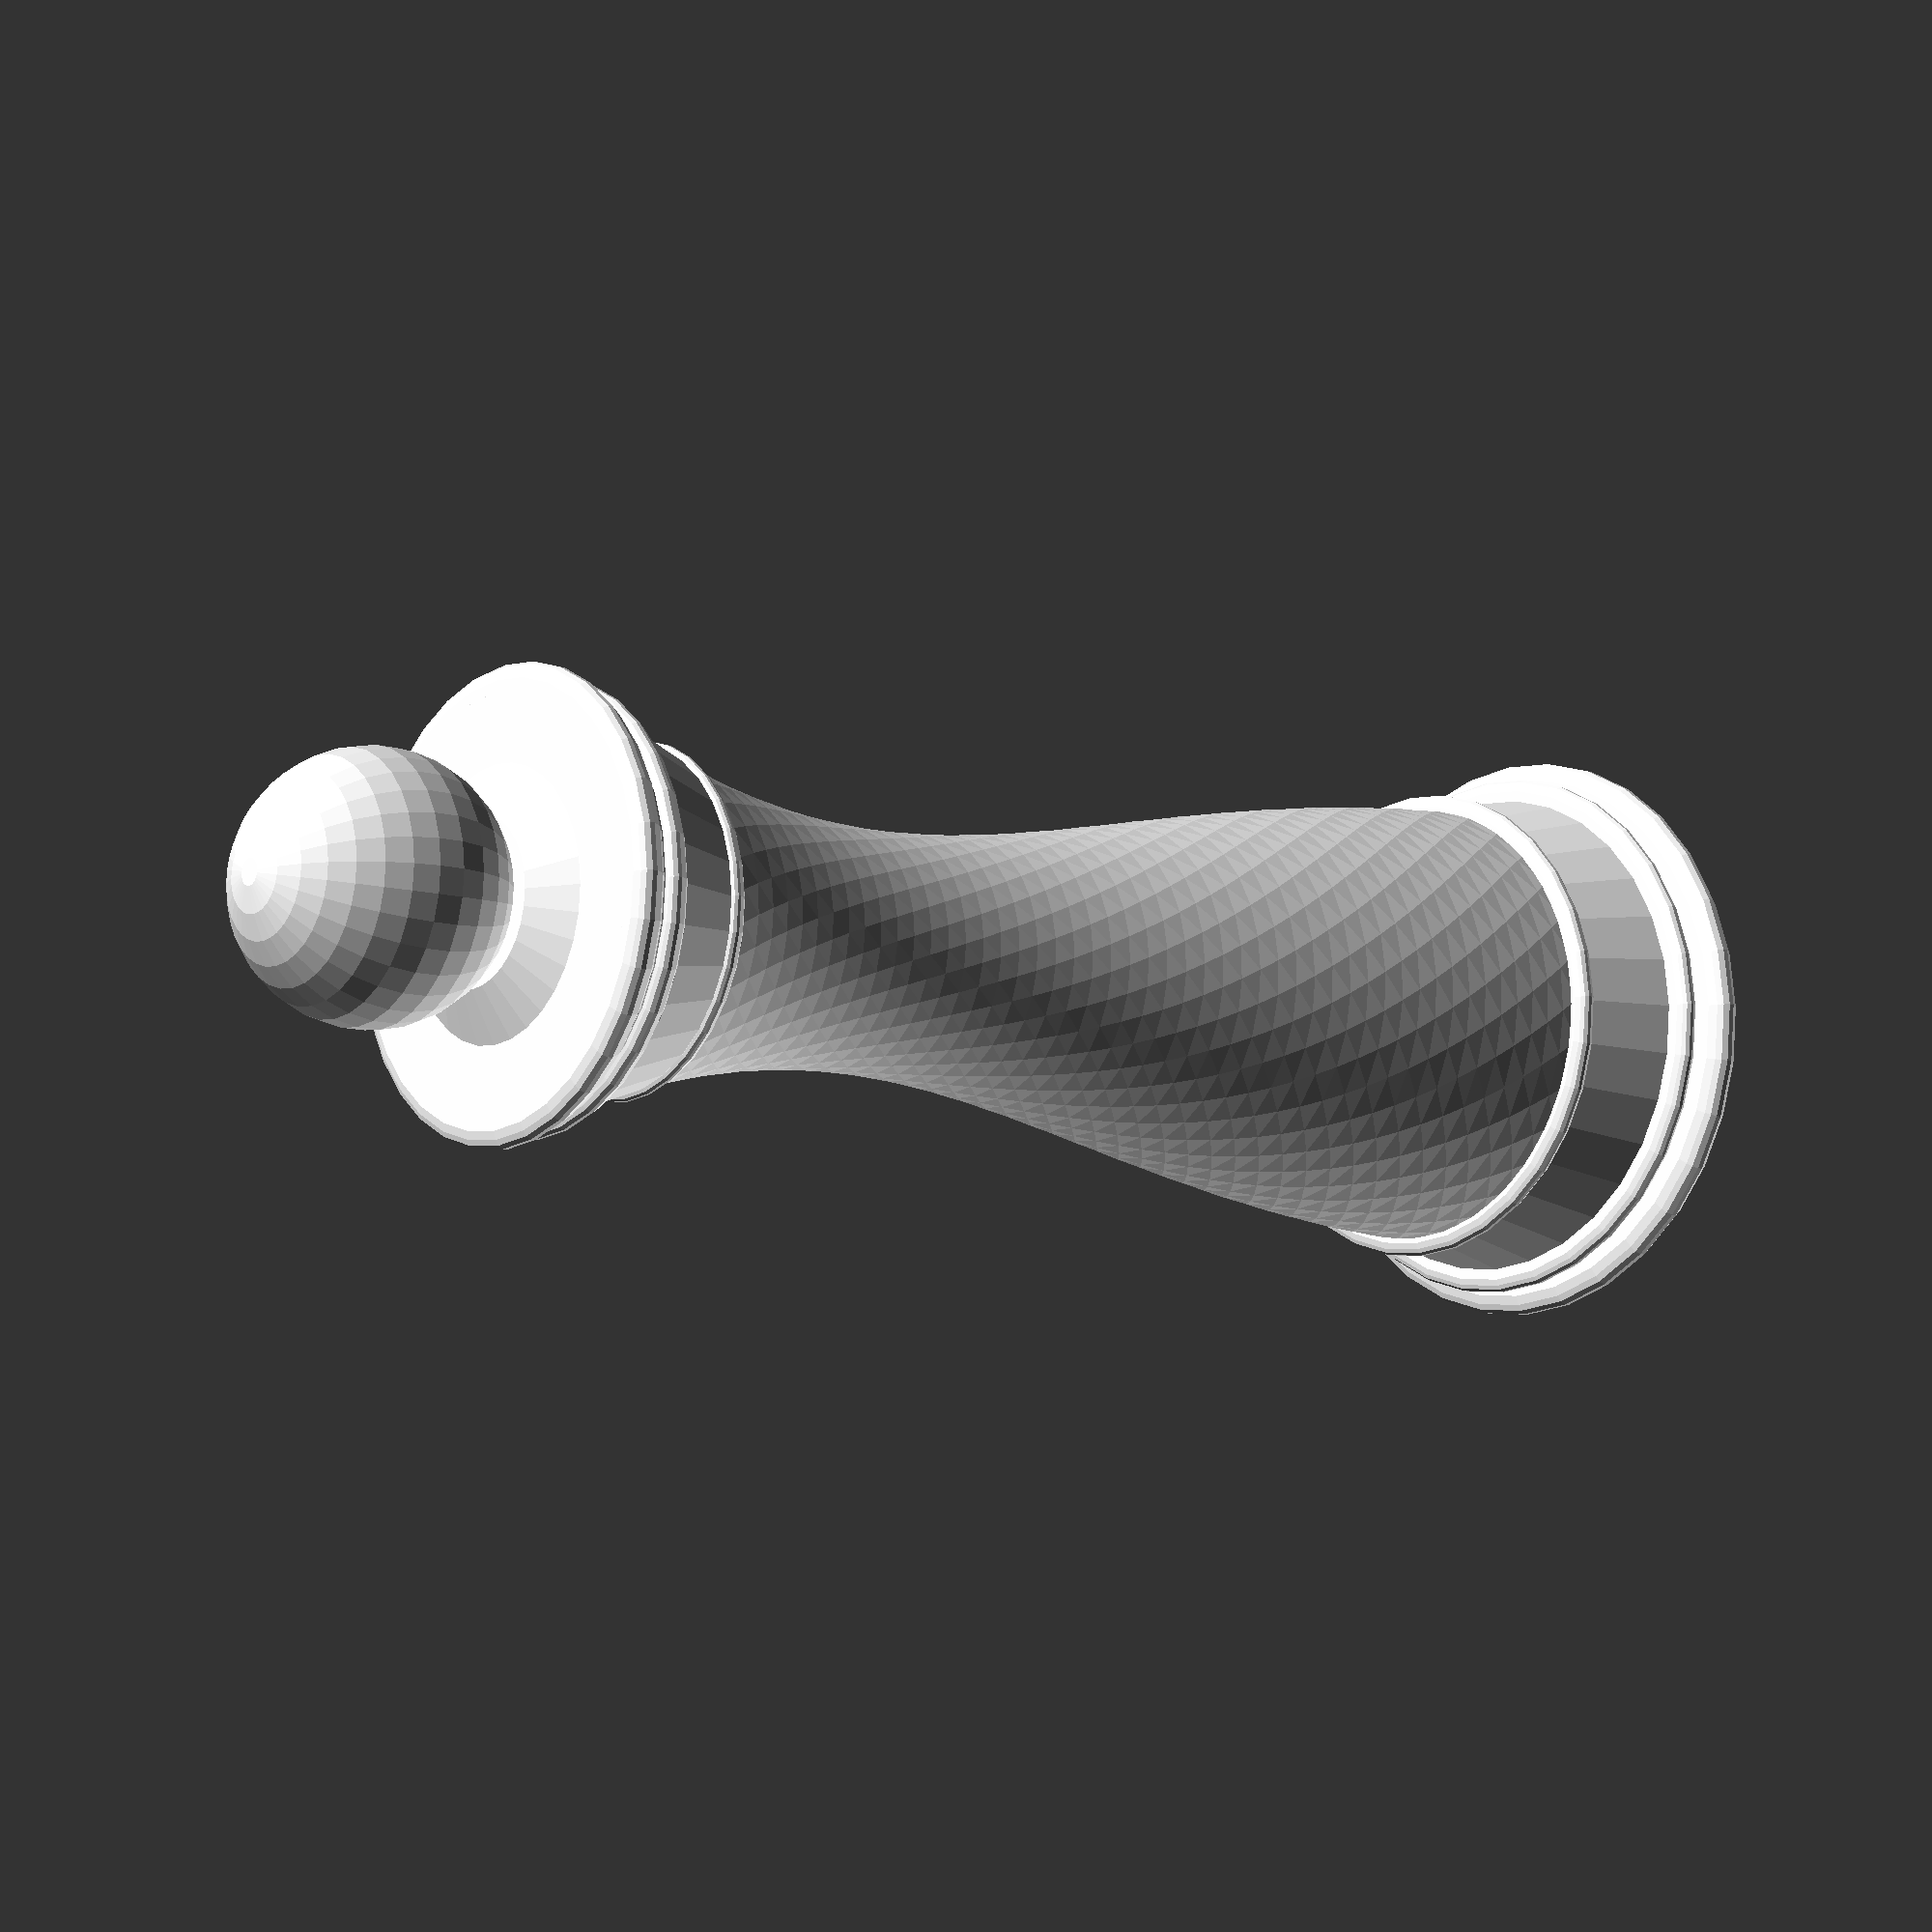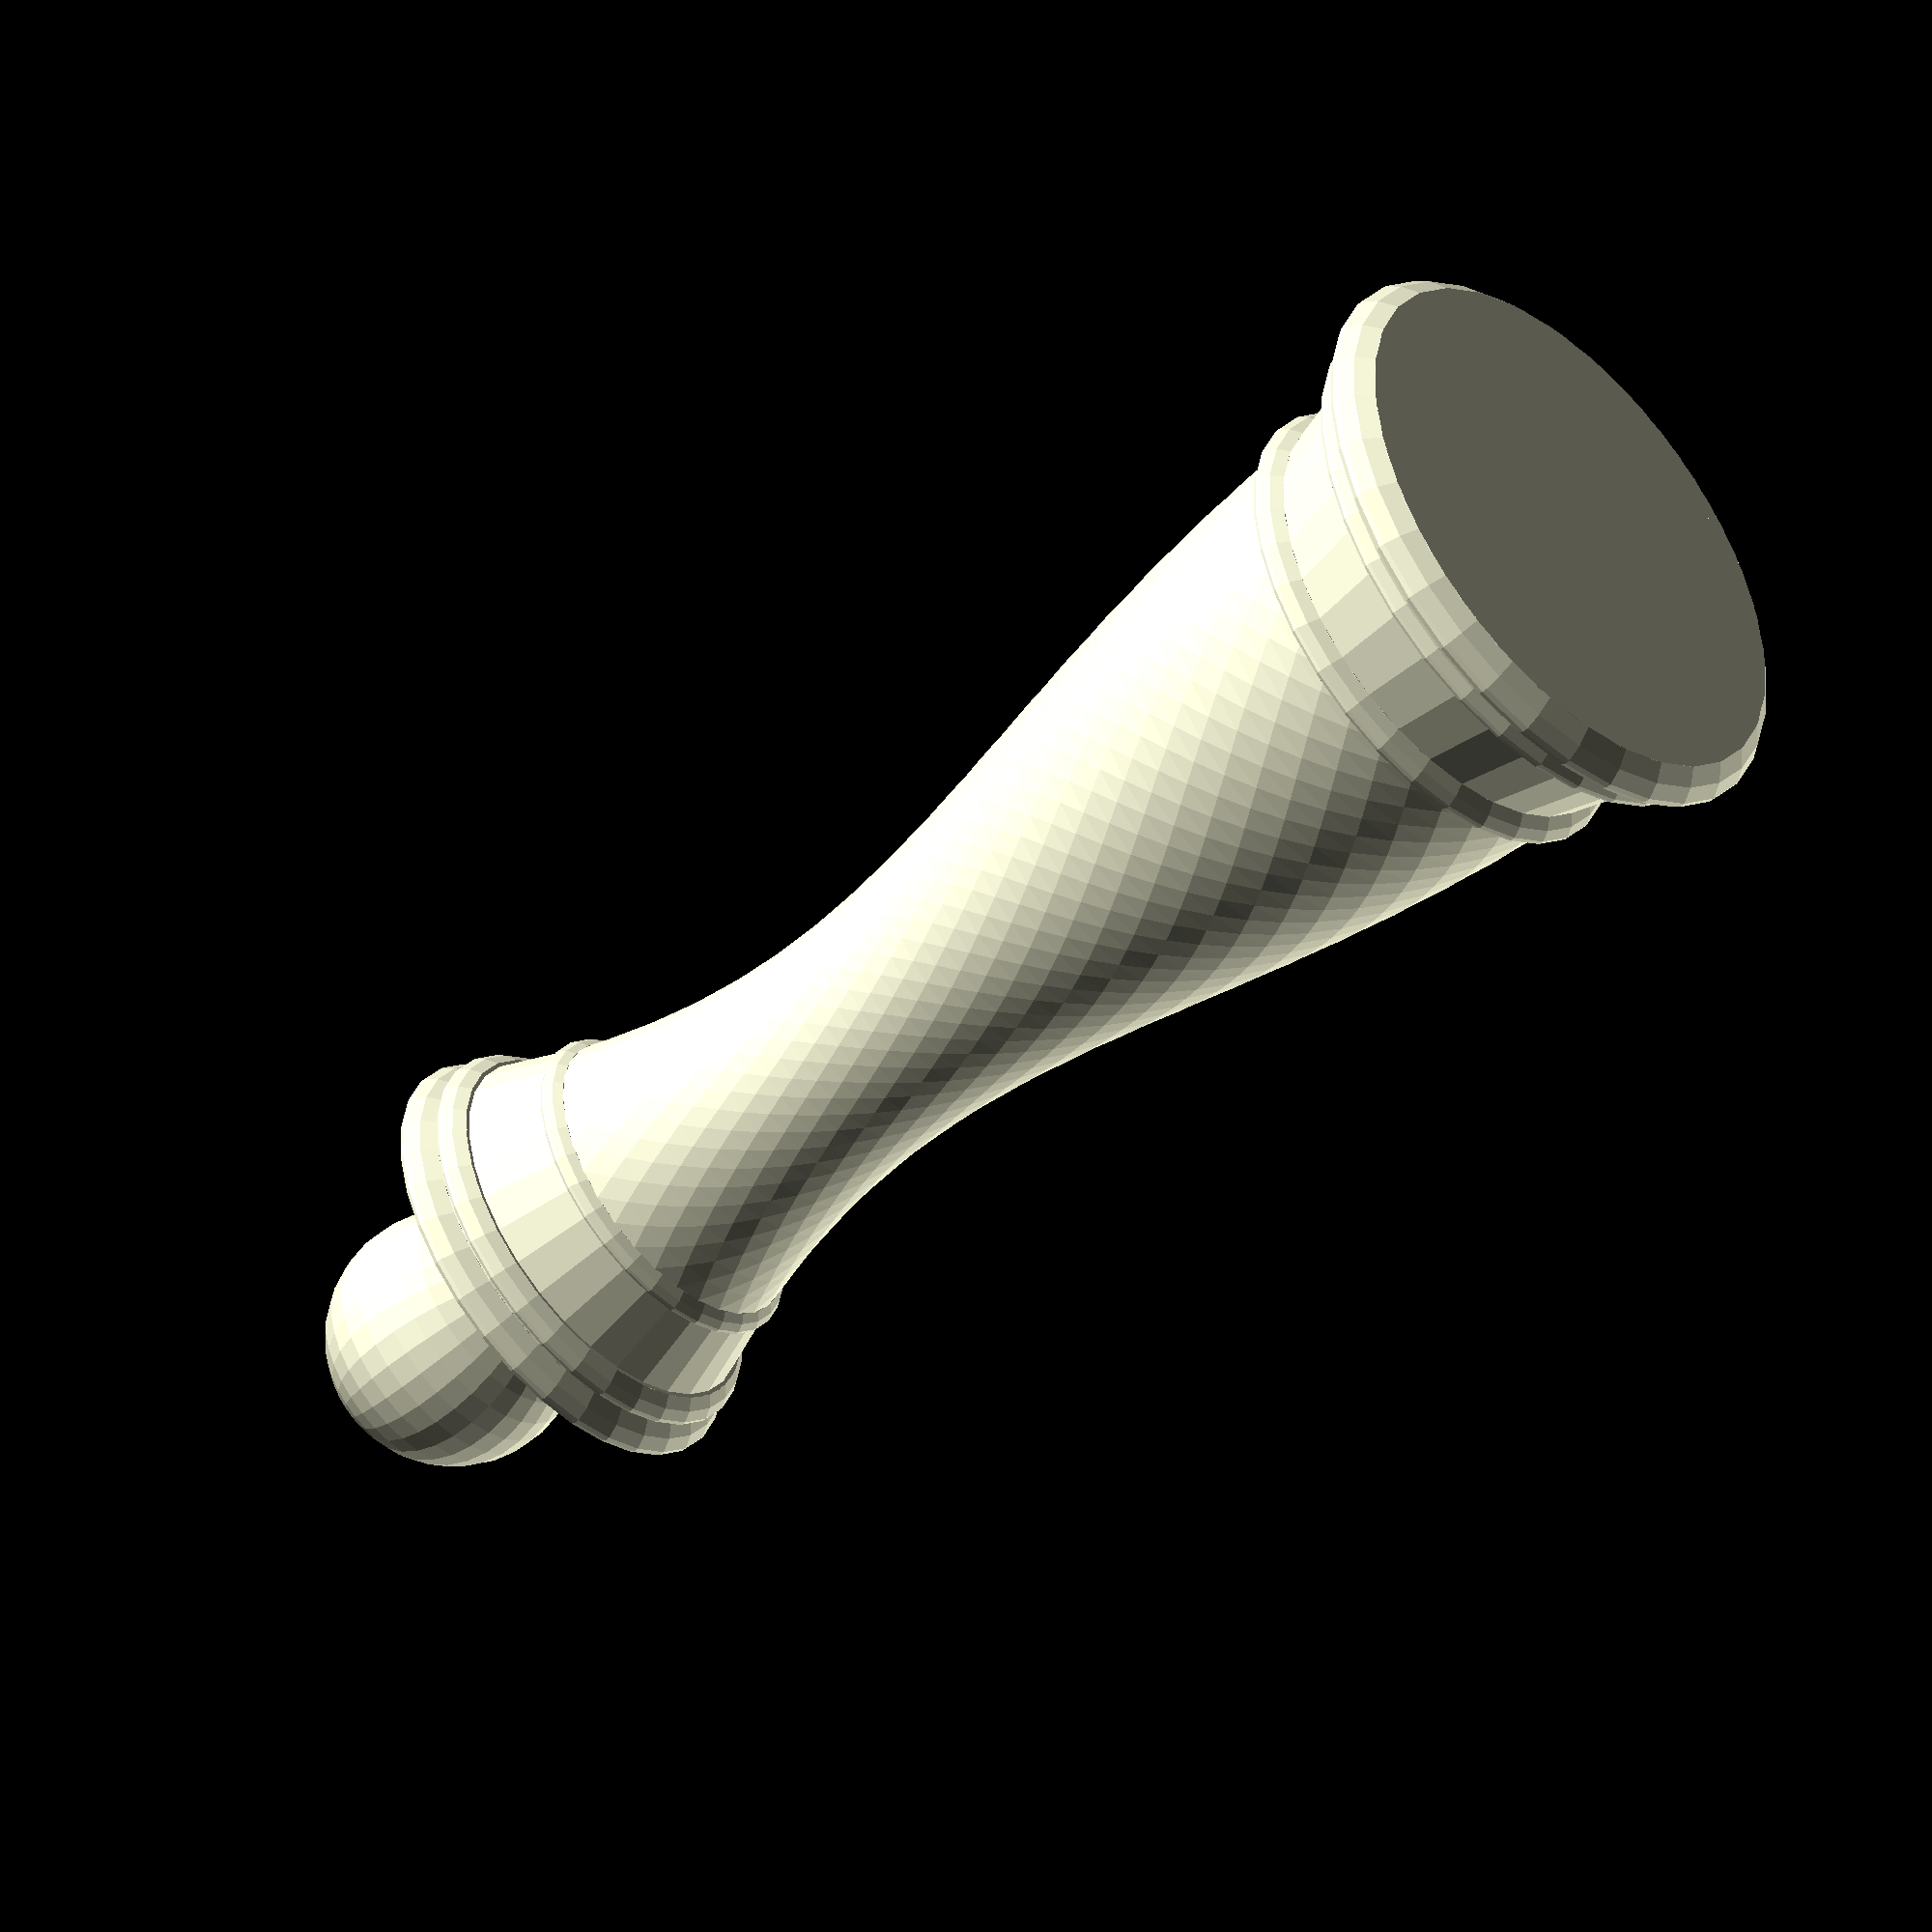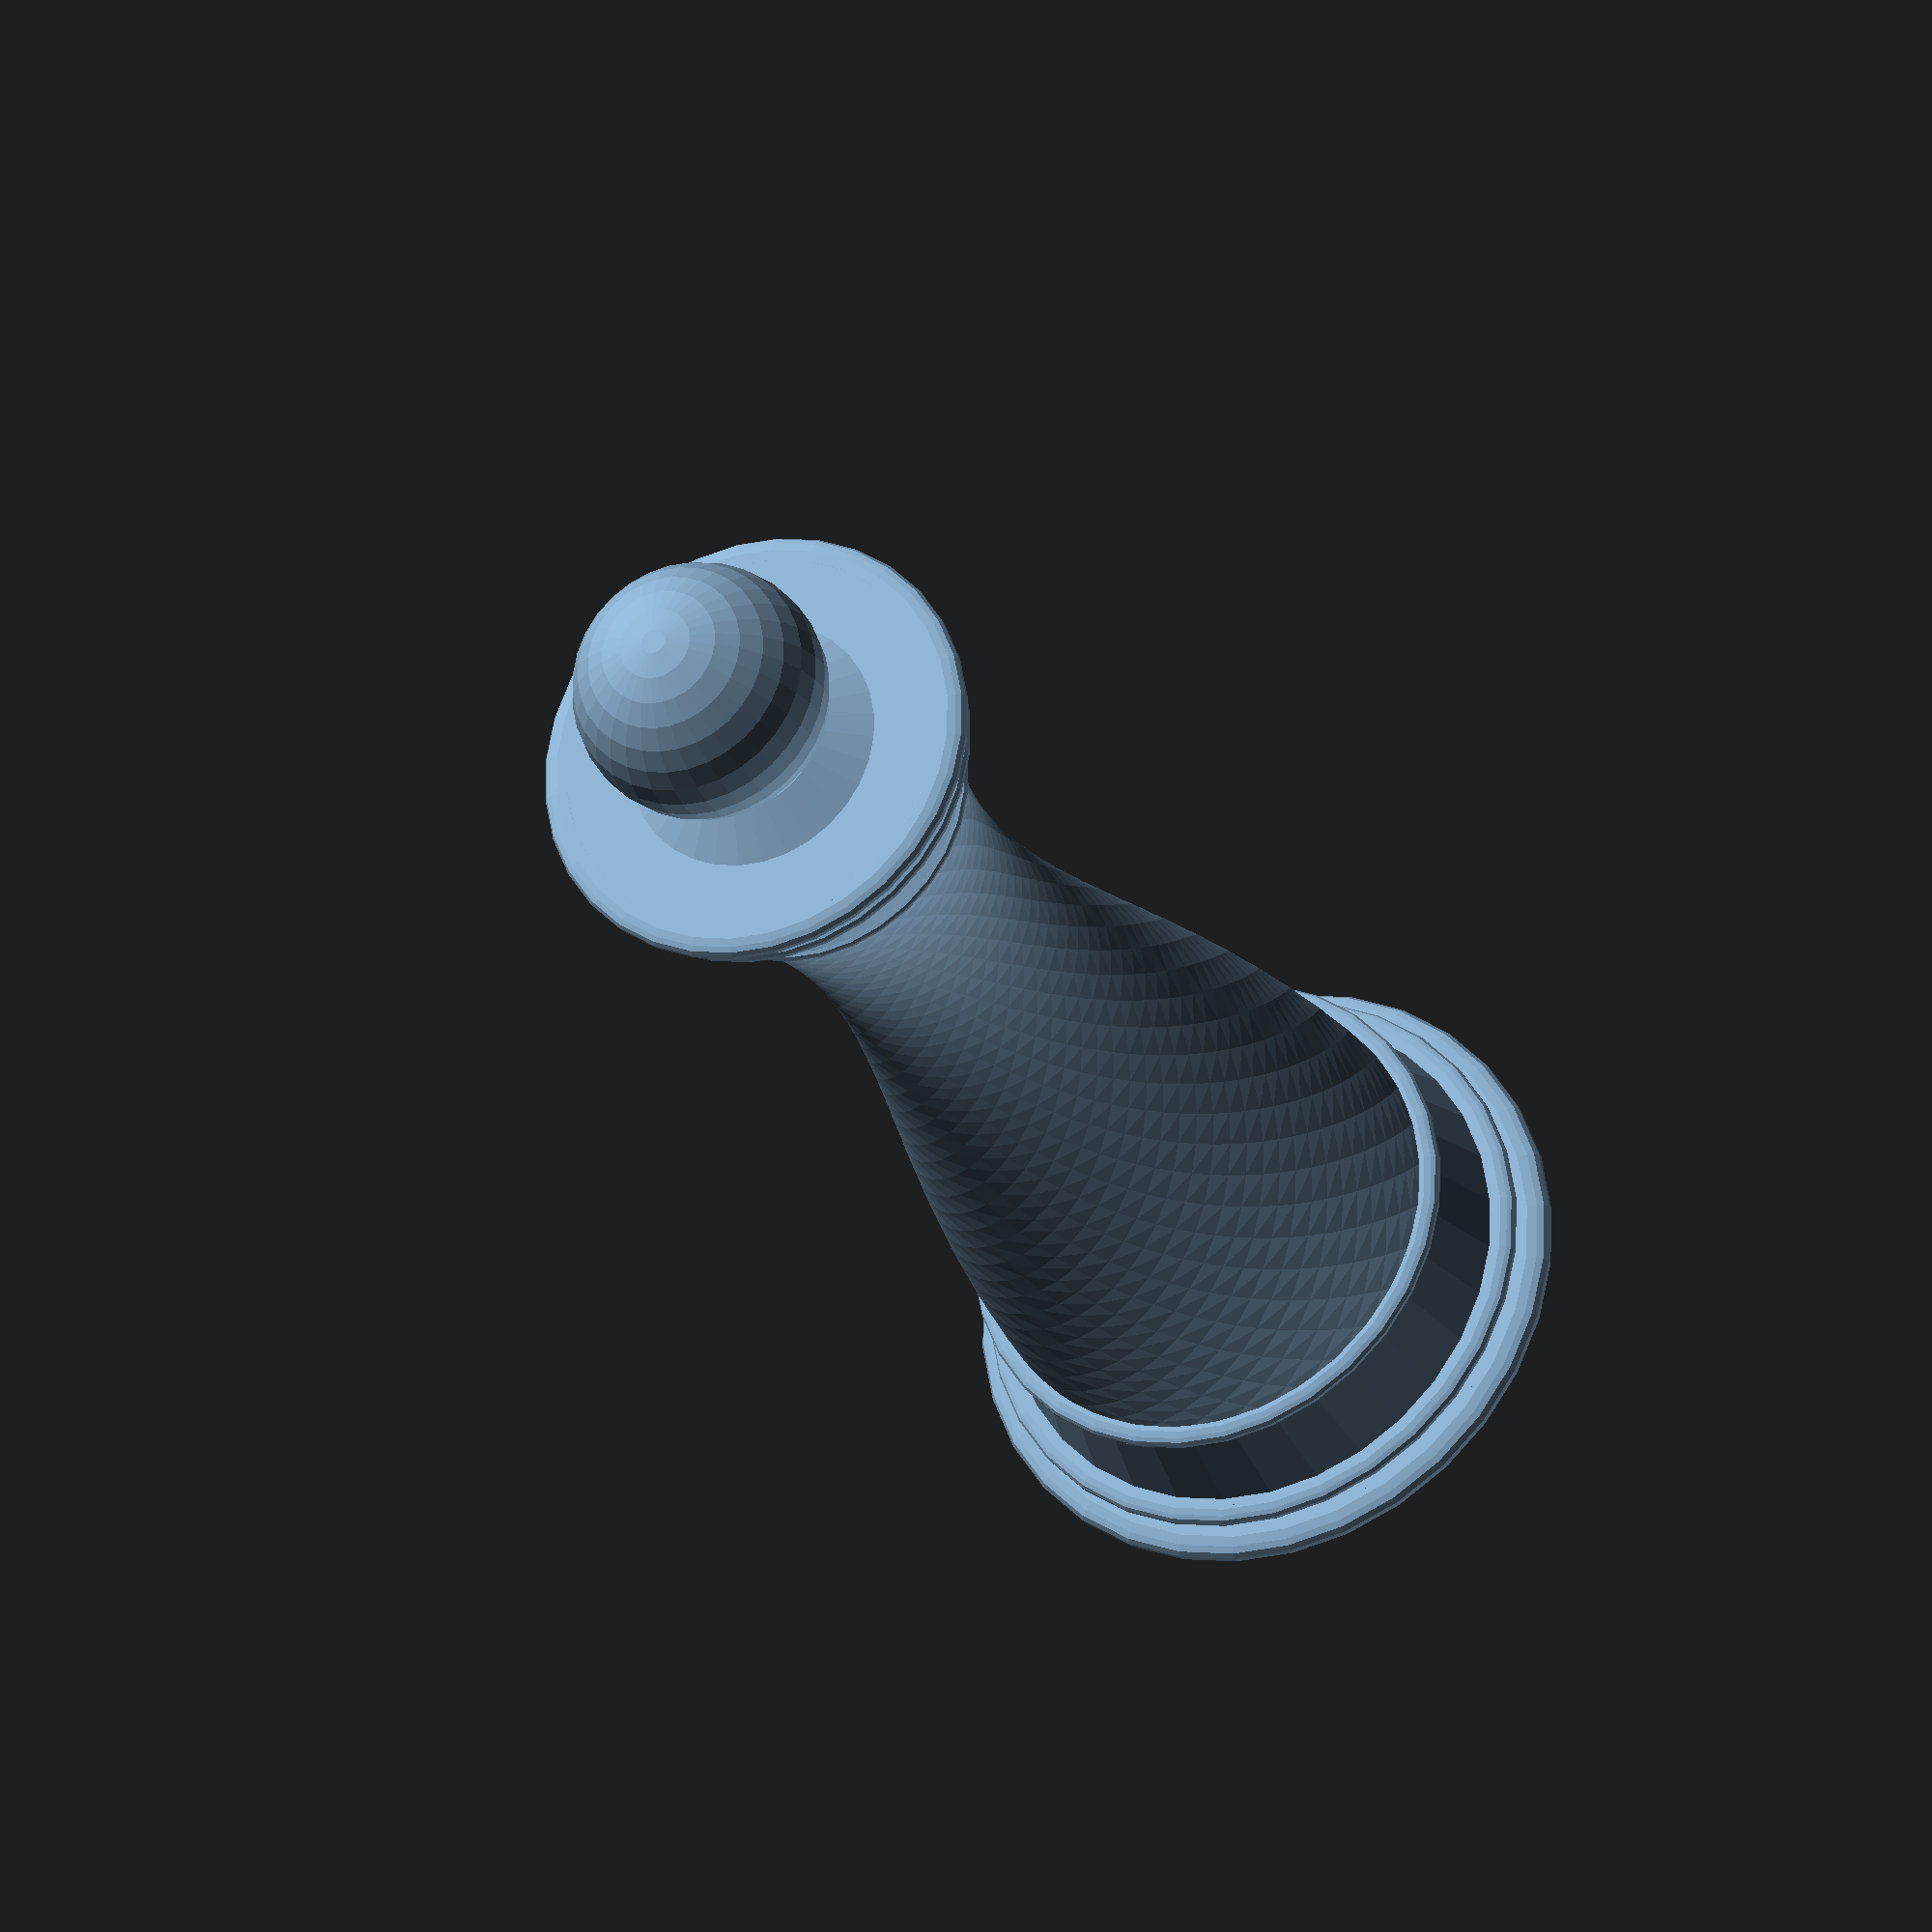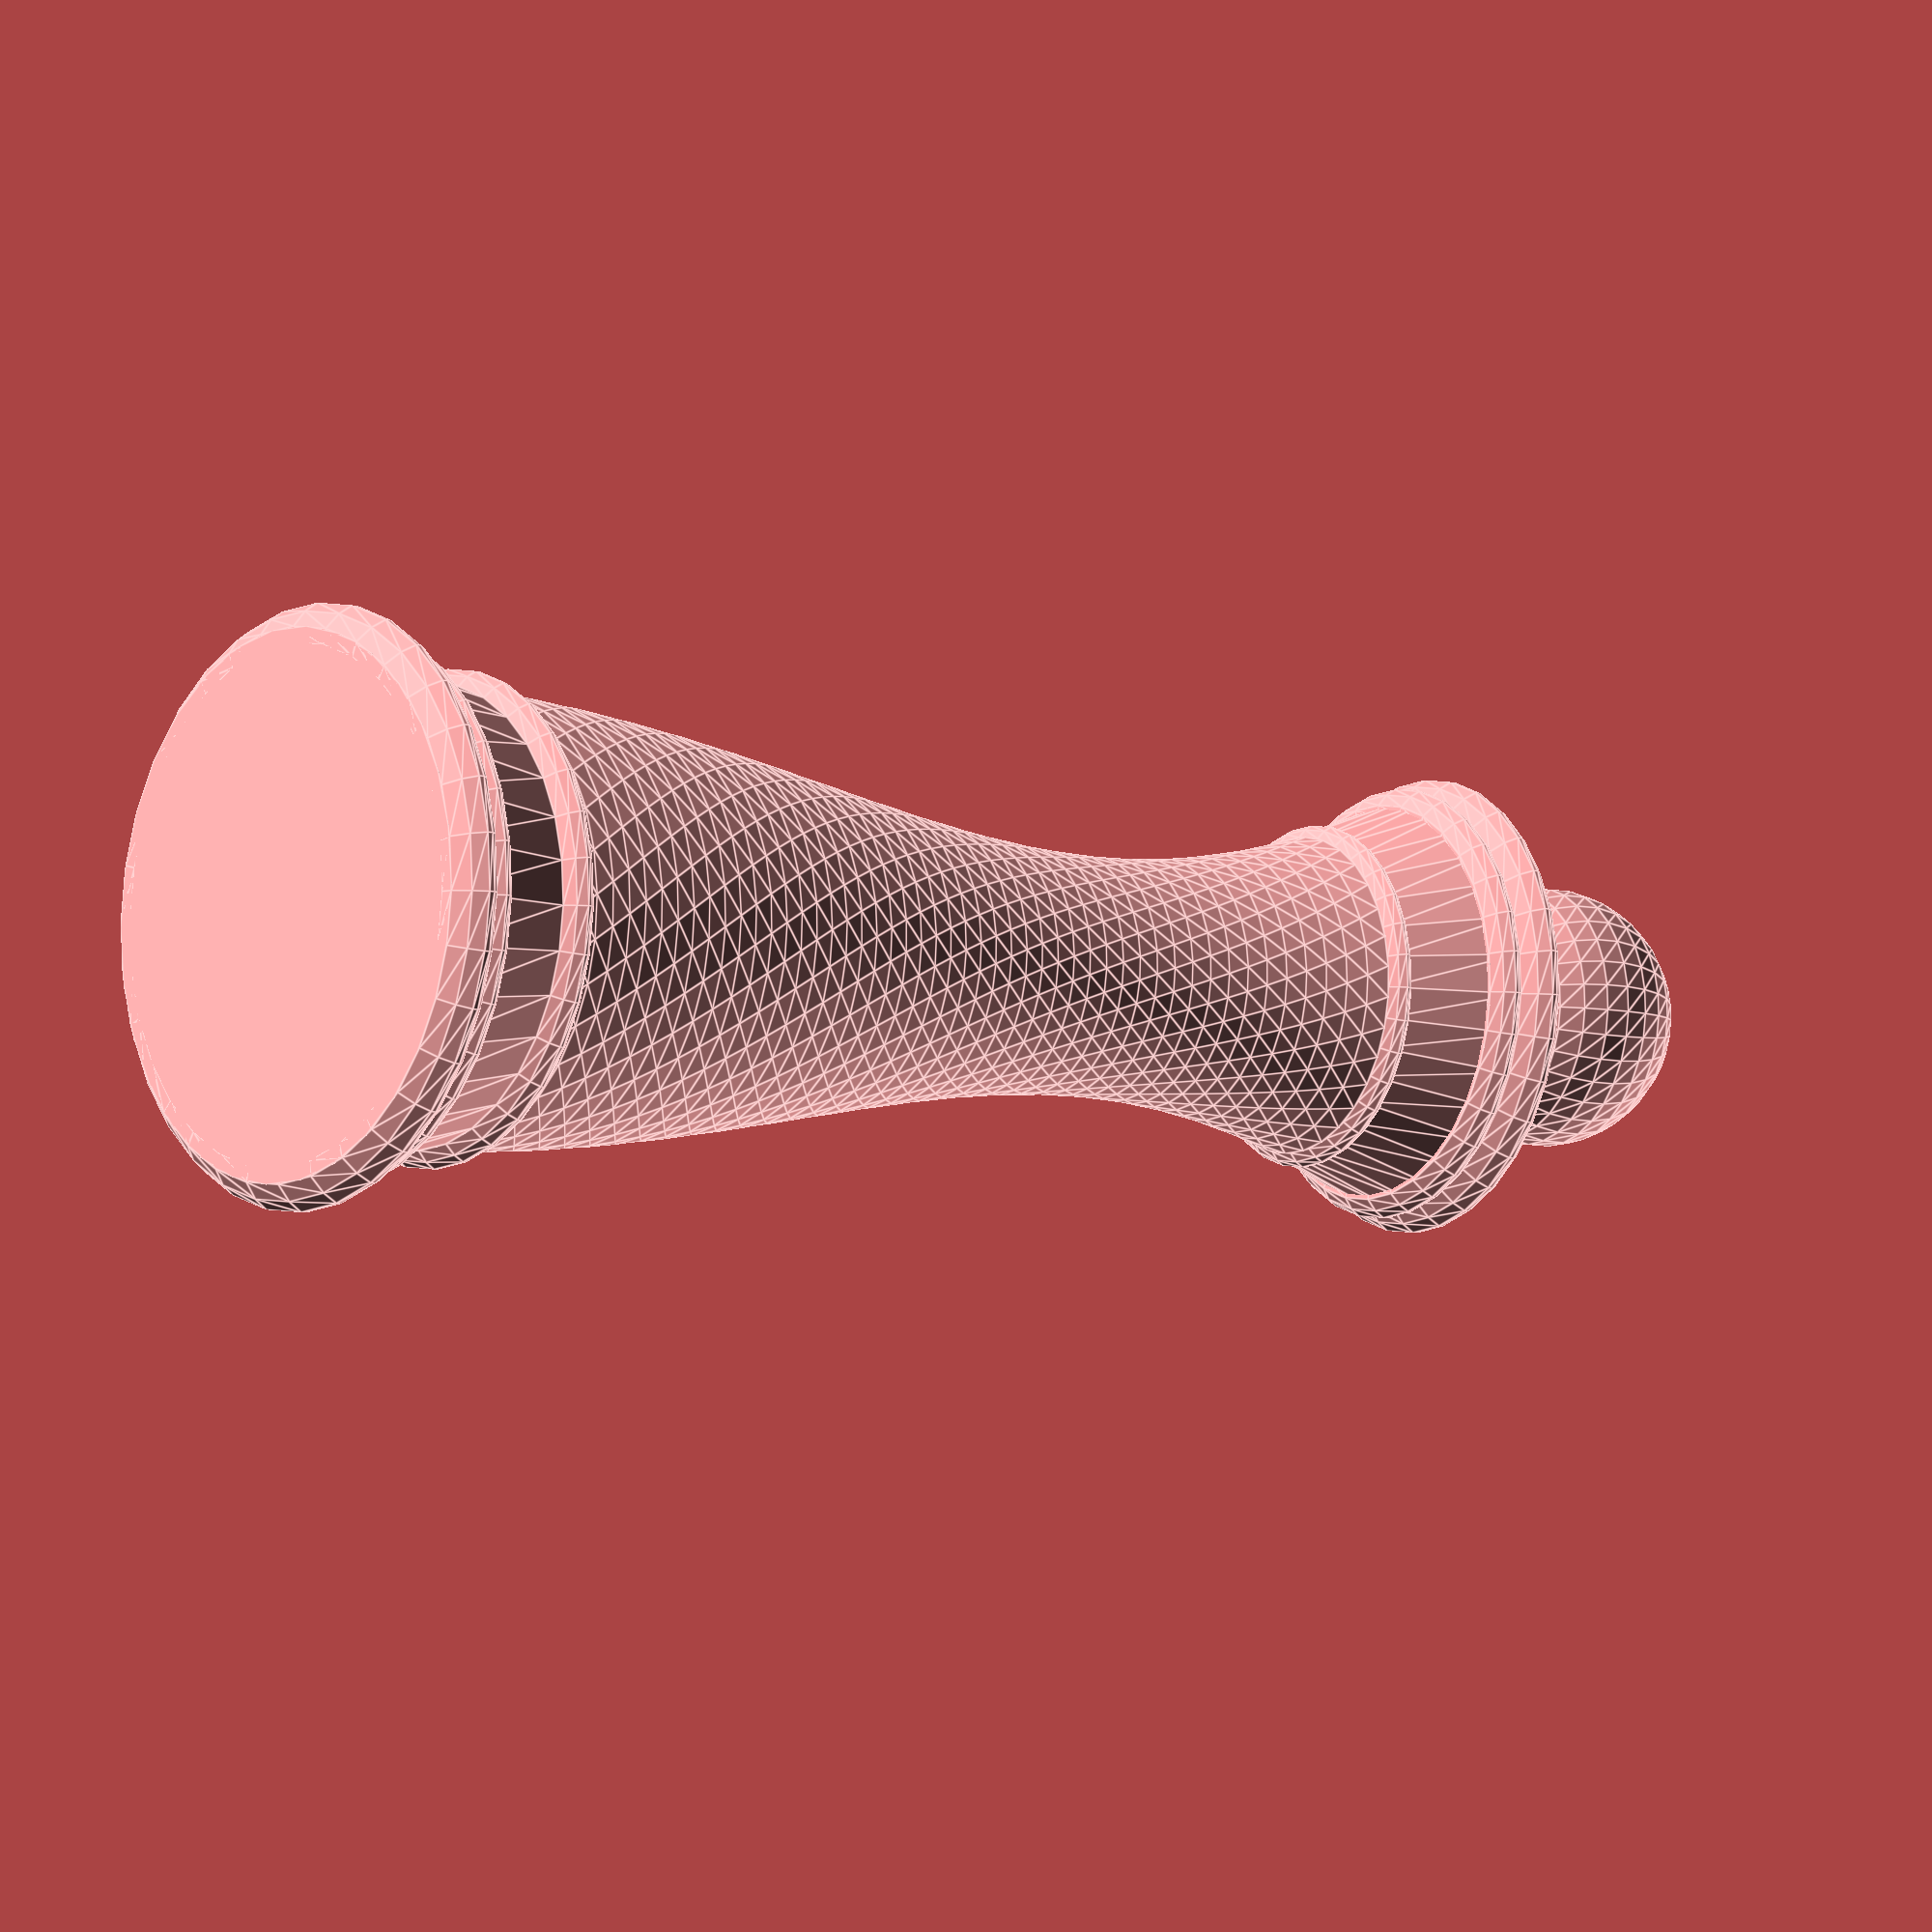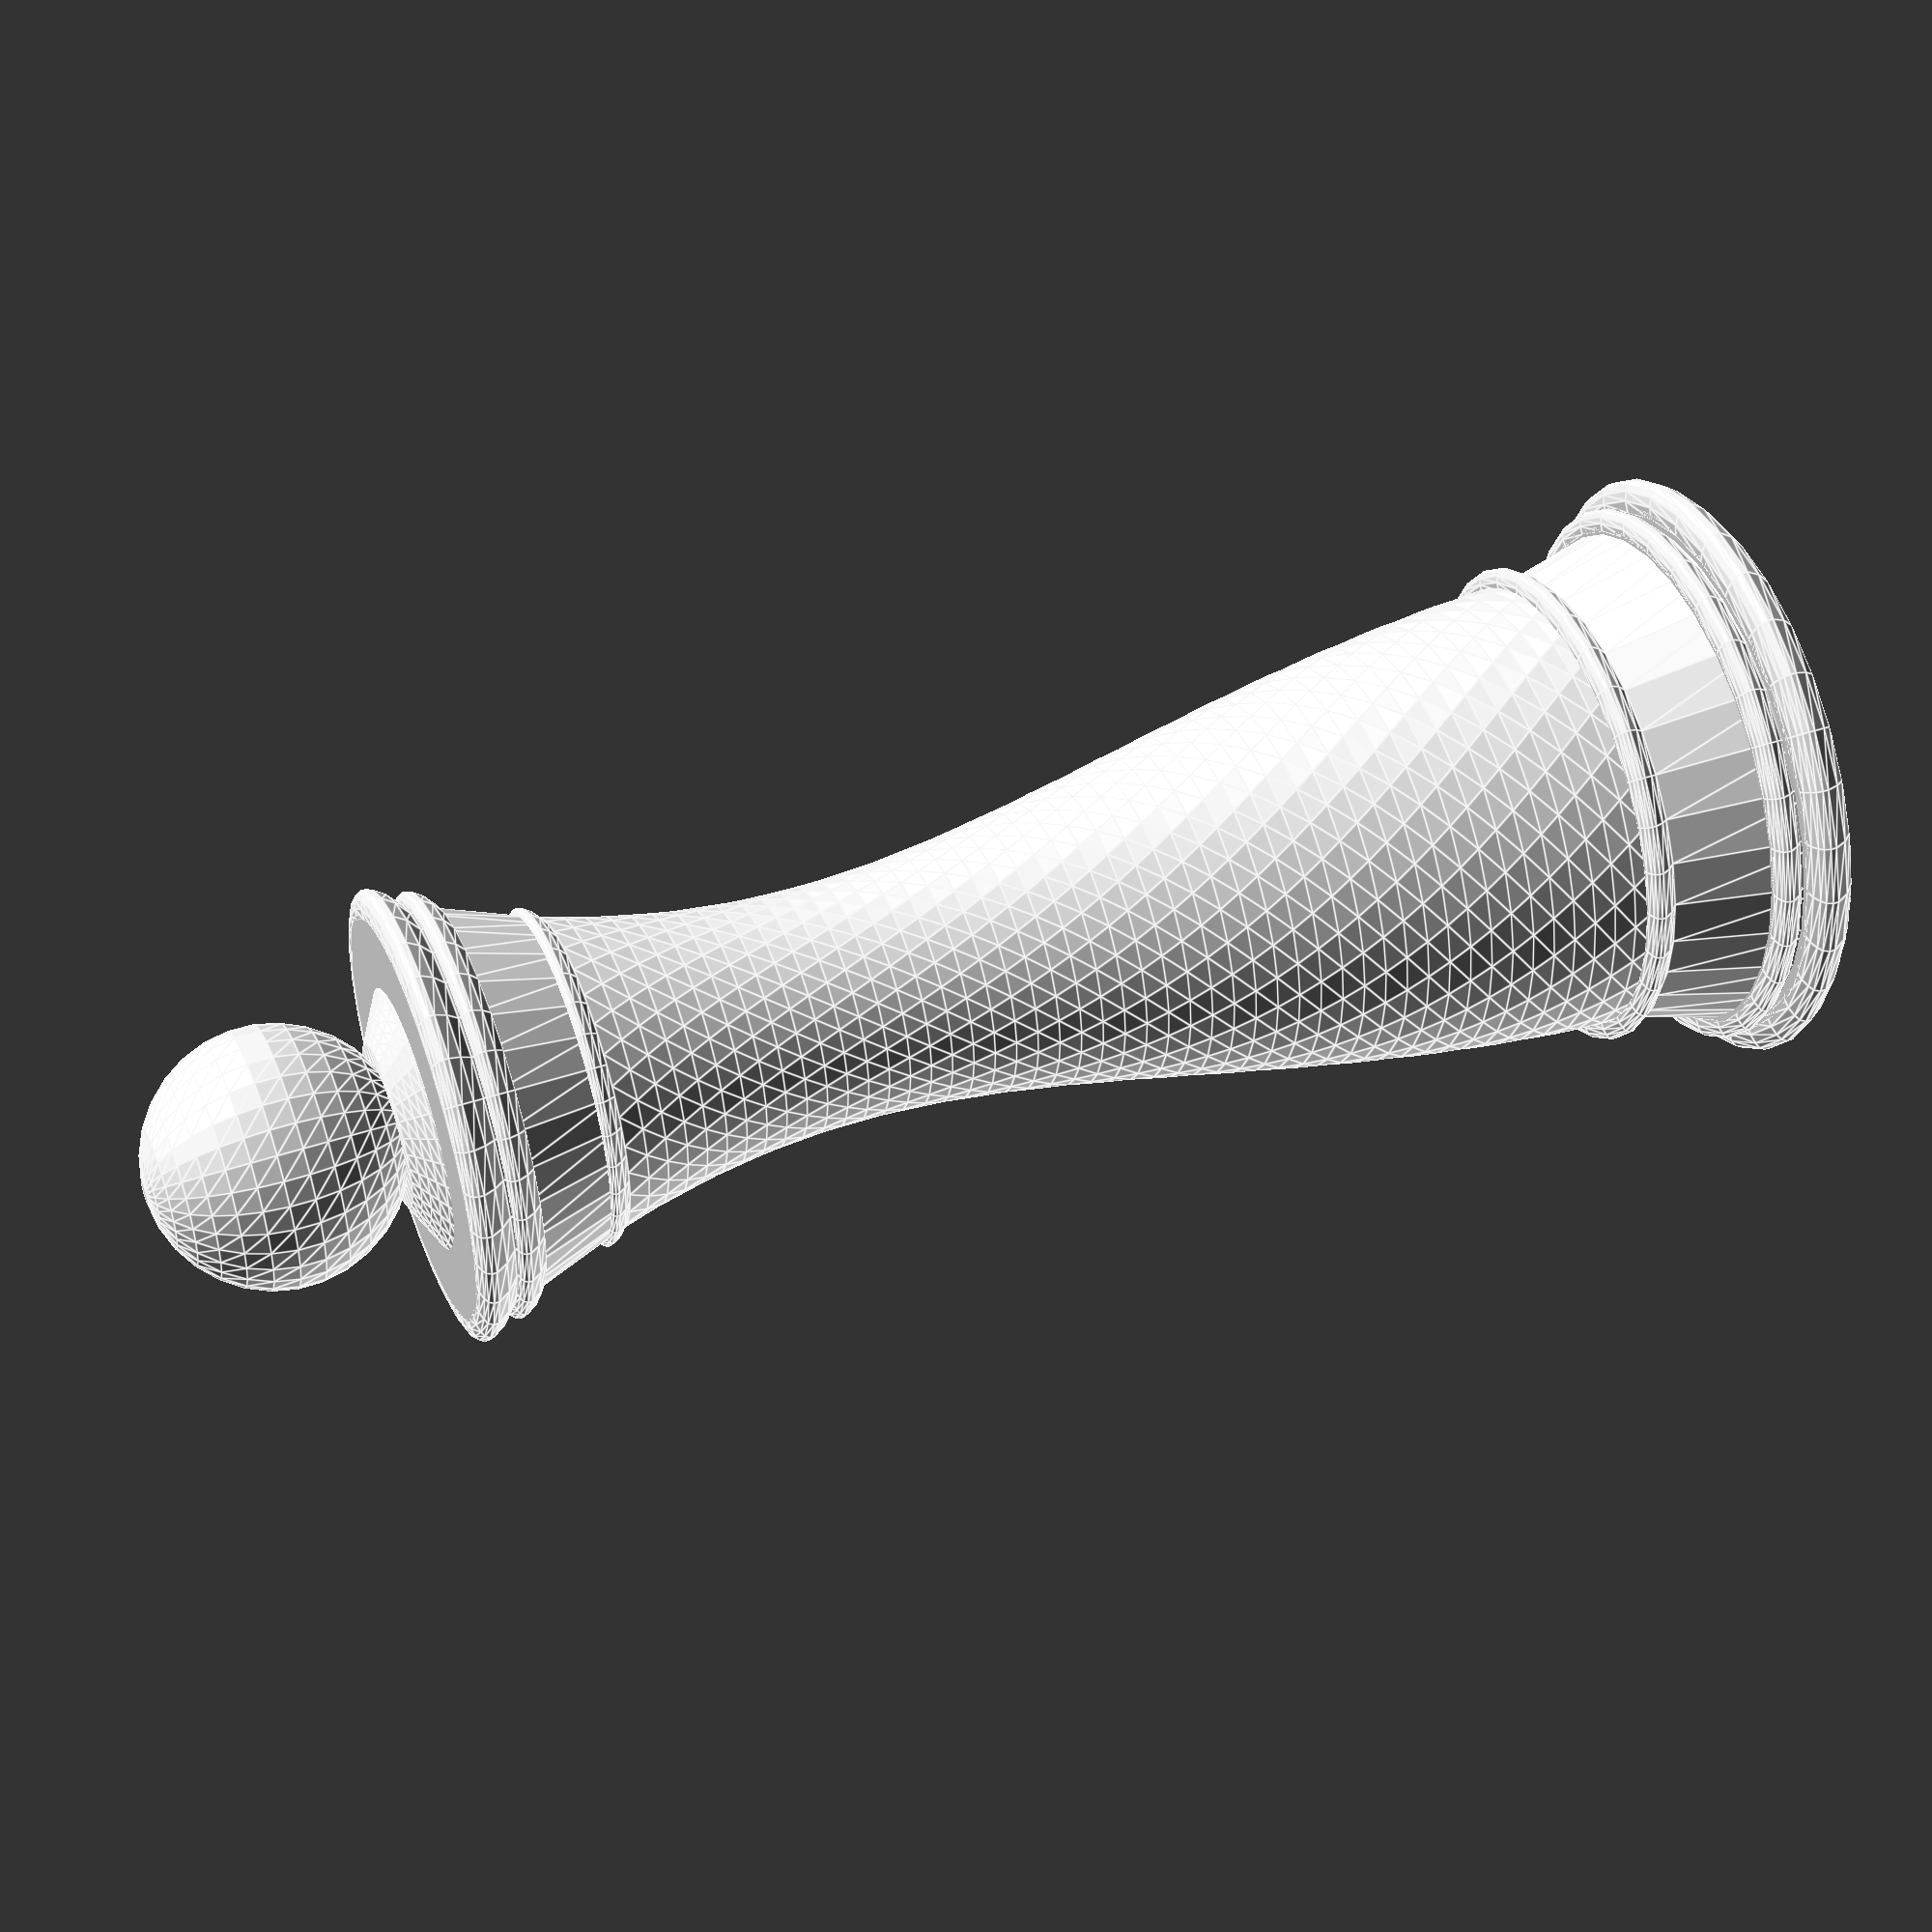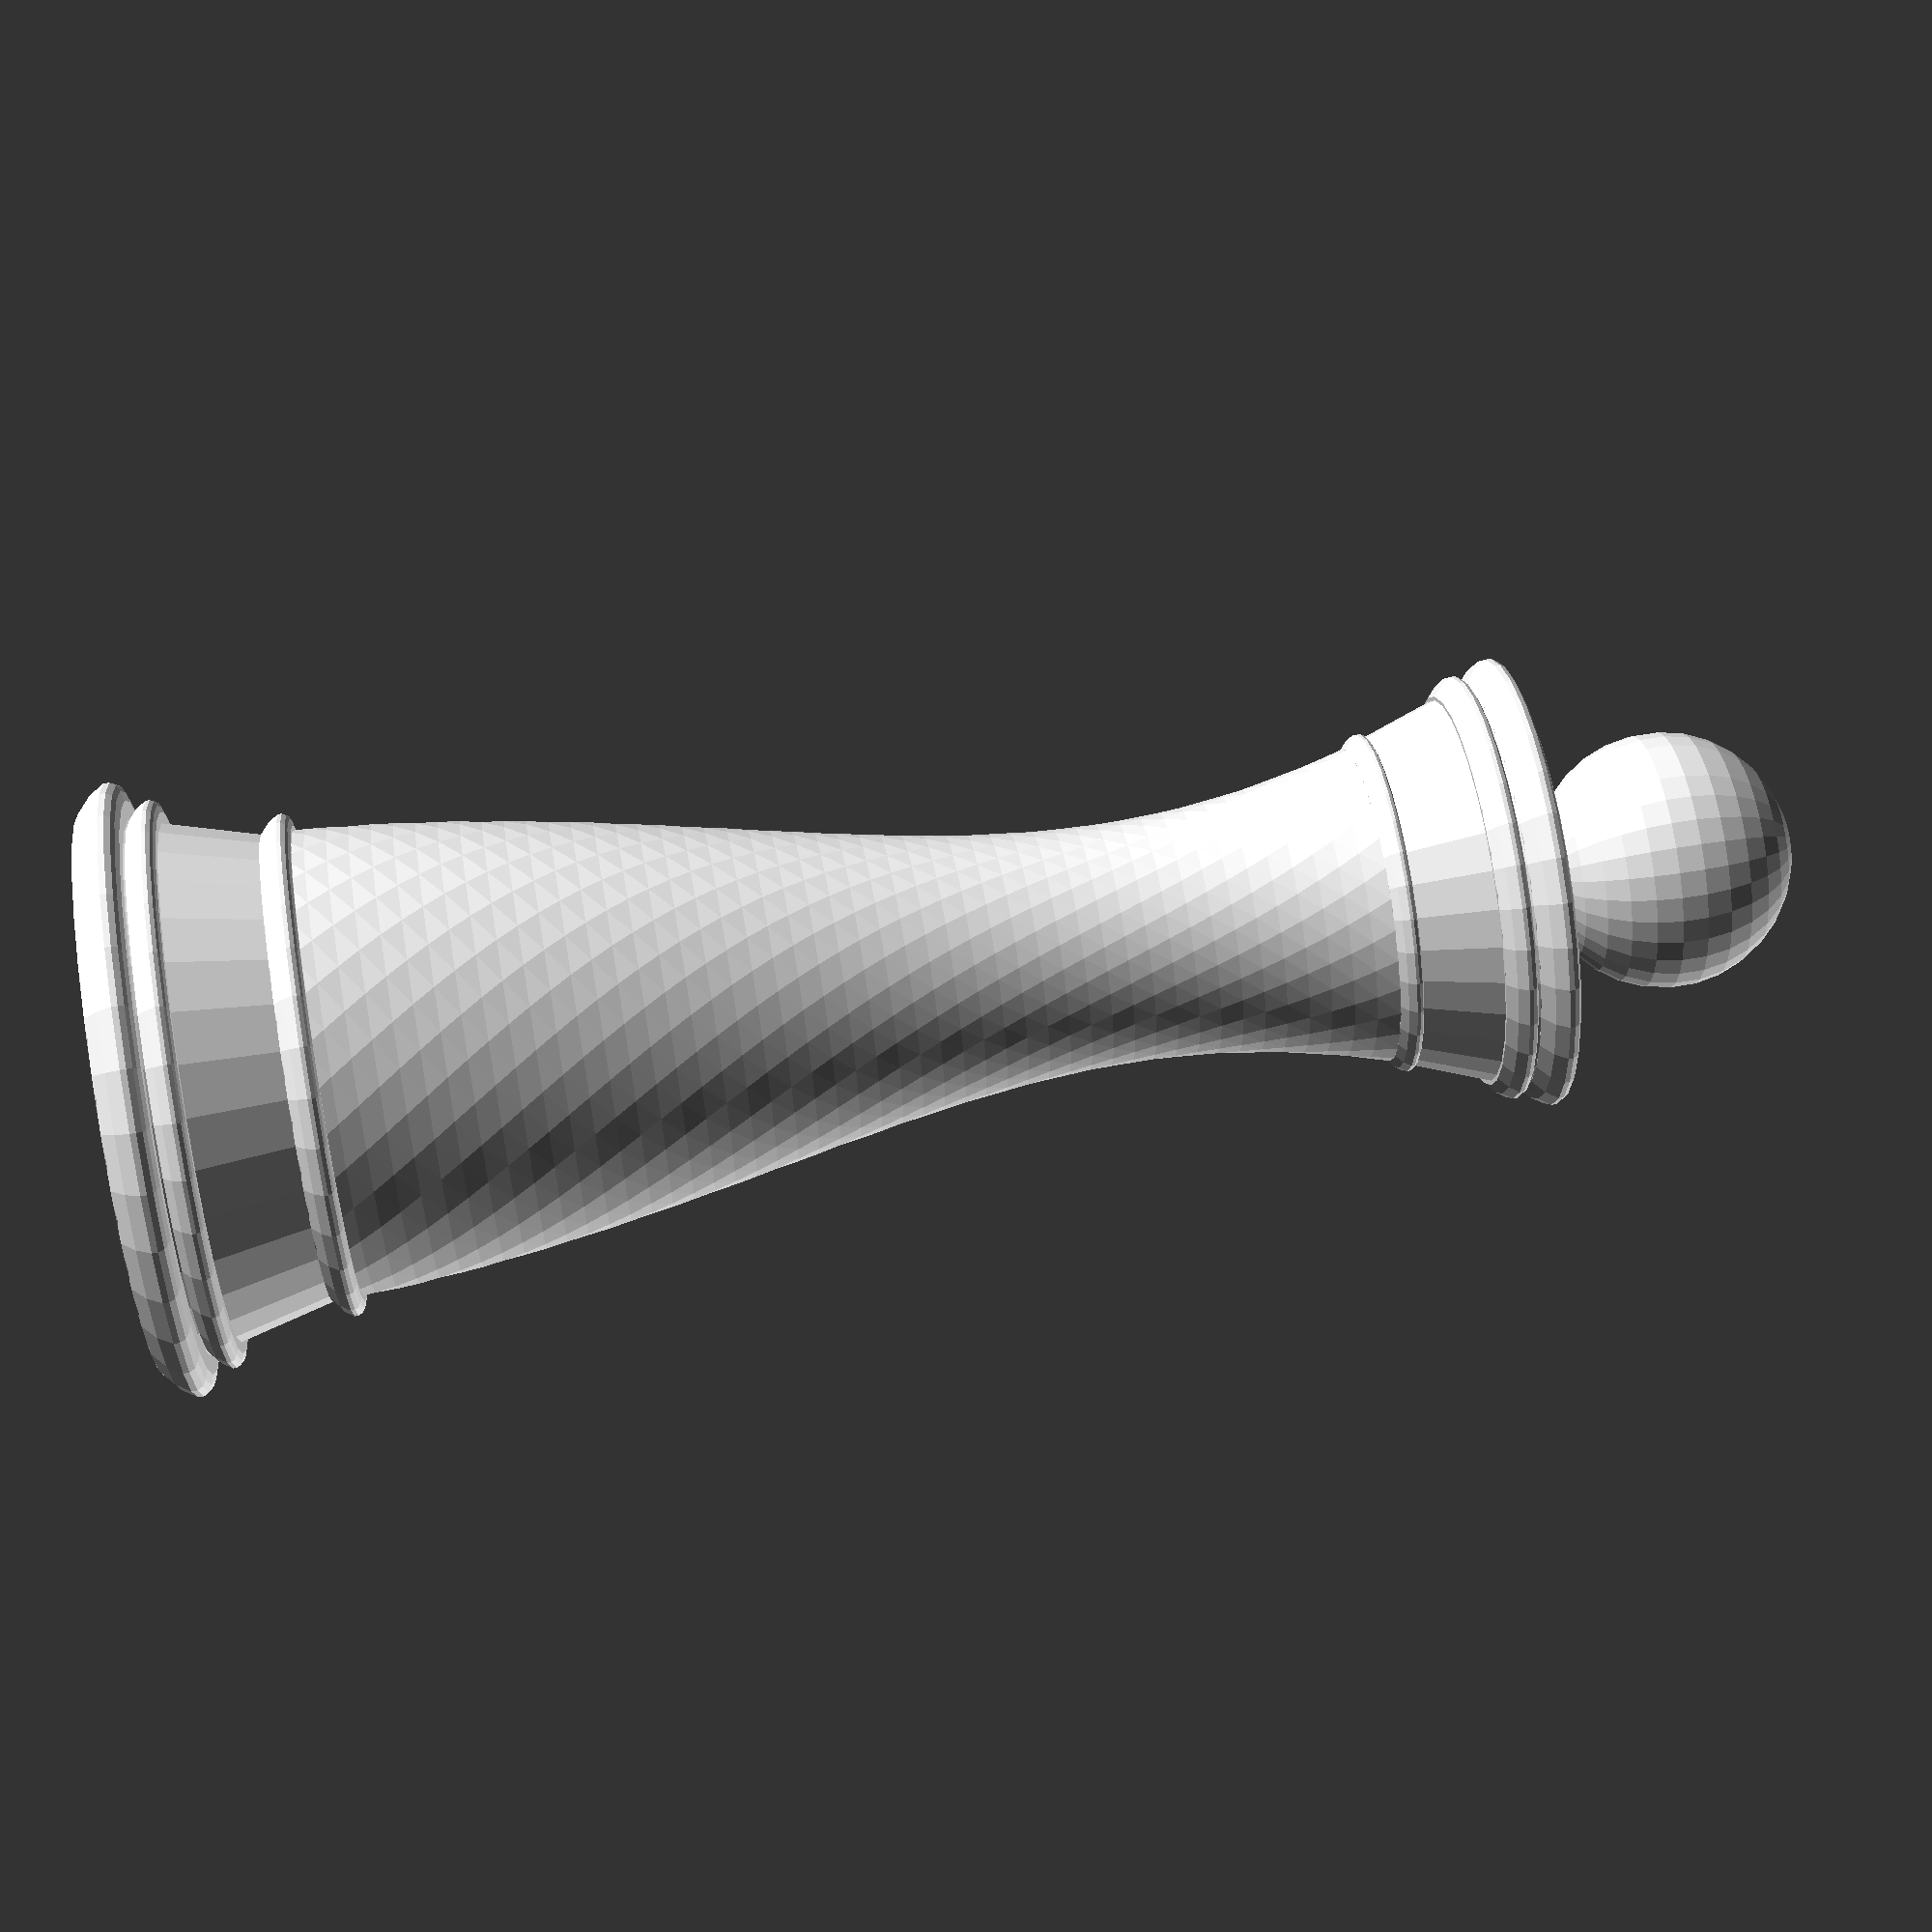
<openscad>
// mathgrrl piecemaker
// uses embedded list-comprehension-demos and scad-utils

// print with .3mm if no coins are used
// print with .2mm for best coin fit

//////////////////////////////////////////////////////////////////////////////////////
// GLOBAL PARAMETERS 

layerHeight = 1*1;
fudge = 0*1;

//////////////////////////////////////////////////////////////////////////////////////
/* [Base] */

// (Width of the bottom segement, which determines width of the entire piece. Changes in this tab may make things look weird until you go through all the tabs...)
diameterOfBase = 26; // 26 to approximate penny default

// (Height of the bottom segment of the piece)
heightOfBase = 8; // 8 to approximate penny default

// (Degrees that the bottom segment will slant in or out)
baseFlare = -15;

// (Best between 0 and 2)
rimStrength = 1;
    
echo("BASE",diameterOfBase,heightOfBase,rimStrength,baseFlare);

//////////////////////////////////////////////////////////////////////////////////////
/* [Stem] */

// (This is the tall segment of the piece)
stemHeight = 50;

stemType = 0; //[0:Taper,1:Twist]

// (Applies only if "Taper" stem type chosen) 
taperPinch = 3.5;

// (Applies only if "Taper" stem type chosen) 
taperShape = 1.5;  

// (Applies only if "Twist" stem type chosen)
twistType = 2; //[1:Closed and Straight,2:Closed and Pinched,3:Open and Straight,4:Open and Pinched]

//CUT //NOT USING NOW
//CUT taperCut = "yes"; // if yes then preview will look funny in customizer 

echo("STEM",stemHeight,stemType,taperPinch,taperShape,twistType);

//////////////////////////////////////////////////////////////////////////////////////
/* [Shoulder] */

// (Height of top rim section)
shoulderHeight = 6;

// (Positive or negative degrees of flare)
shoulderFlare = 20;

// (Choose whether or not to add a third top rim)
extraRim = 1; //[0:No,1:Yes]

echo("SHOULDER",shoulderHeight,shoulderFlare,extraRim);

//////////////////////////////////////////////////////////////////////////////////////
/* [Top] */

// POSSIBLE NEXT STEPS FOR TOPS:  
// ADD CROWN AND TEARDROP, CREATE ROOK/FORTRESS, CAT HEAD, DRAGON HEAD?

topType = 0; //[0:Sphere,1:Polygon,2:Cross,3:Star,4:Wave Star,5:Double Wave Star,6:Spade,7:Heart,8:Club,9:Diamond]

// (Height of the top part of the piece)
topHeight = 12;

// (Twist the top design)
topRotation = 0;

// (Experiment and see!)
designNumber = 8;

// (Experiment and see!)
designStrength = 1; // this is sometimes also interesting when negative

// (Positive or negative degrees of flare)
topFlare = 15;

// (Angled top)
topSlant = 0; 

echo("TOP",topHeight,topType,topRotation,designNumber,designStrength,topFlare,topSlant);

//////////////////////////////////////////////////////////////////////////////////////
/* [Advanced] */

// (Go low-poly by decreasing this number, or make it smoother with a higher number)
resolution = 32;
res = resolution*1;

// (Keep Number of Coins at 0 unless you wish to embed coins inside your print. Coin hole is not visible in preview. If Coins are used, then on the first tab be sure that Seat Flare is between -30 and 0.)
numberOfCoins = 0; // [0:No Coins,1:1 Coin,2:2 Coins,3:3 Coins,4:4 Coins,5:5 Coins]

// (Overrides base diameter if Coins are used)
coinDiameter = 19.05; 

// (Overrides base height if Coins are used)
coinHeight = 1.52; 

echo("ADVANCE",numberOfCoins,coinDiameter,coinHeight, res);

//////////////////////////////////////////////////////////////////////////////////////
/* [Decoration] */

// ..... add this later?

//////////////////////////////////////////////////////////////////////////////////////
// CALCULATED PARAMETERS

coinRadius = coinDiameter/2; 
thickness = 1.3*1;
base = 1.2*1;
extraHorizontal = .4*1; 
extraVertical = .5*1;
binRadius = coinRadius + extraHorizontal + thickness;
binHeight = base + numberOfCoins*coinHeight + extraVertical;
lipHeight = 1*1;

baseHeight = (numberOfCoins == 0) ?
    heightOfBase : binHeight+3;

baseBottomRadius = (numberOfCoins == 0) ? 
    diameterOfBase/2 : binRadius - (binHeight+3)*tan(baseFlare); 

baseTopRadius = (numberOfCoins == 0) ?
    baseBottomRadius + baseHeight*tan(baseFlare) : binRadius; 

stemStart = baseHeight*1; 
shoulderStart = baseHeight+stemHeight; 
topStart = baseHeight + stemHeight + shoulderHeight; 

twistPinch = (twistType==1 || twistType==3) ? 1 : 2; // 1 if straight, 2 if pinched
twistOpen = (twistType==1 || twistType==2) ? 1 : 2; // 1 if closed, 2 if open

stemRadius = (stemType==0) ? // computed from the above with ternary choice function
    stem(1) : baseTopRadius*(1/twistPinch)*(.5*(twistPinch-1)+1);

shoulderRadius = stemRadius + shoulderHeight*tan(shoulderFlare); 
topRadius = shoulderRadius + topHeight*tan(topFlare); 

//////////////////////////////////////////////////////////////////////////////////////
// RENDERS

//difference(){
//    union(){
        translate([0,0,topStart]) top();
        translate([0,0,shoulderStart])shoulder(); 
        translate([0,0,0]) stem();
        base(); // 14 second render with coinHole on first run
        coinHole(); 
//    }
//    cube(50);
//}

//////////////////////////////////////////////////////////////////////////////////////
// COIN HOLE

coinHoleSketch = [
	[[binRadius,0],
	 [binRadius,binHeight],
	 [binRadius,binHeight+lipHeight],
	 [.92*binRadius-thickness,binHeight+lipHeight],
	 [binRadius-thickness,binHeight],
	 [binRadius-thickness,0]
	],
	[[0,1,2,3,4,5]]
];

module coinHole(){
    
    cylinder(r=baseBottomRadius, h=base);
    
    if (numberOfCoins > 0){
        rotate_extrude($fn=96)
            polygon(points=coinHoleSketch[0], paths=coinHoleSketch[1]); 
    }
}

//////////////////////////////////////////////////////////////////////////////////////
// BASE

module base(){
    
    difference(){
        
        union(){
            
            // base
            cylinder(r1=baseBottomRadius,r2=baseTopRadius,h=baseHeight,$fn=res);
            
            // bottom rim
            rim(rimRadius=1.2*rimStrength,rimPosition=baseBottomRadius);
                
            // lower middle rim
            translate([0,0,2.2*rimStrength])
            rim(rimRadius=.8*rimStrength,rimPosition=baseBottomRadius+rimStrength*tan(2.2*rimStrength*baseFlare));
            
            // top rim
            translate([0,0,baseHeight])
            rim(rimRadius=.8*rimStrength,rimPosition=baseTopRadius);
        }
        
        // leave a hole for the coin module
        if (numberOfCoins > 0) cylinder(r=binRadius,h=binHeight+lipHeight);
        
    }          
}

//////////////////////////////////////////////////////////////////////////////////////
// STEM

// functions for taper and cut 
// modified from sweep-drop
// https://github.com/openscad/list-comprehension-demos/blob/master/sweep-drop.scad

function stem(t) = -taperPinch*sin(180*pow(t,taperShape)-30)+(baseTopRadius)-taperPinch/2; 
function stemPath(t) = [0, 0, t];
function stemRotate(t) = 180 * pow((1 - t), 1);
function stemShape() = circle(1,$fn=res);
function cutShape() = square(.3);

stemStep = 1/stemHeight;
stemPath_transforms = [for (t=[stemStep:stemStep:1+stemStep]) 
    translation(stemHeight*stemPath(t)) * rotation([0,0,stemRotate(t)]) 
    * scaling([stem(t), stem(t), 1])];
cut_transforms = [for (t=[0:stemStep:1+stemStep]) 
    translation(stemHeight*stemPath(t)) * rotation([0,0,2.5*stemRotate(t)]) 
    * translation([stem(t),0,0]) * scaling([stem(t), stem(t), 1])];

module stem(){
    
    translate([0,0,stemStart])
    union(){
    
        // TAPER
        if (stemType == 0){
            
            //CUT difference(){
                
                //CUT union(){
                    
                    // this first rim is needed to subsitute for t=0 and avoid a negpow problem
                    //DON'T NEED THIS ANYMORE
                    //translate([0,0,2.5]) cylinder(r=baseTopRadius,h=layerHeight,$fn=res);
                    
                    // the taper stem
                    rotate(-stemRotate(stemStep),[0,0,1])
                        sweep(stemShape(), stemPath_transforms);
                //CUT }
                
                //CUT //NOT USING THIS NOW because of bad preview render
                //CUT if (taperCut=="yes") sweep(cutShape(), cut_transforms);
           //CUT }
        }
        
        // TWIST
        if (stemType == 1){
            for (i=[0:3]) {rotate(i*90,[0,0,1]) rope();}
        
            // cone at top to transition the ropes
            translate([0,0,stemHeight-2])
                cylinder(r1=stemRadius/2,r2=stemRadius,h=2,$fn=res);
        
            // cone at bottom to transition the ropes
            translate([0,0,0])
                cylinder(r1=baseTopRadius-1,r2=baseTopRadius/2,h=2,$fn=res);
            
        }
    }
}

// module for individual ropes
module rope(){
    
    ropeRadius = baseTopRadius/(1+sqrt(2)); 
    pinchFactor = (twistPinch-1)*0.2+1; 
    
    // bottom half, tapers in by twistPinch
    linear_extrude( height=0.5*stemHeight, center=false, convexity=10, 
                    twist=stemHeight*pinchFactor*360/60, scale=1/twistPinch, $fn=stemHeight)
        translate([0, sqrt(2)*(ropeRadius+.3*(twistOpen-1)), 0])
        circle( r=ropeRadius-1.5*(twistOpen-1), $fn=res );  
    
    // middle quarter, constant diameter
    translate([0,0,0.5*stemHeight])
    linear_extrude( height=0.25*stemHeight, center=false, convexity=10, 
                    twist=stemHeight*pinchFactor*180/60, scale=1, $fn=stemHeight)
        rotate(-stemHeight*pinchFactor*360/60,[0,0,1])
        translate([0, sqrt(2)*(ropeRadius+.3*(twistOpen-1))*1/twistPinch, 0])
        circle( r=(ropeRadius-1.5*(twistOpen-1))*(1/twistPinch), $fn=res );
    
    // top quarter, whatever we pinched by, now unpinch by 50% as much
    translate([0,0,0.75*stemHeight])
    linear_extrude( height=0.25*stemHeight, center=false, convexity=10, 
                    twist=stemHeight*pinchFactor*180/60, scale=.5*(twistPinch-1)+1, $fn=stemHeight)
        rotate(-stemHeight*pinchFactor*540/60,[0,0,1])
        translate([0, sqrt(2)*(ropeRadius+.3*(twistOpen-1))*1/twistPinch, 0])
        circle( r=(ropeRadius-1.5*(twistOpen-1))*(1/twistPinch), $fn=res );
}

//////////////////////////////////////////////////////////////////////////////////////
// SHOULDER

module shoulder(){
    
    cylinder(r1=stemRadius,r2=shoulderRadius,h=shoulderHeight,$fn=res);
    
    // largest rim 
    // on bottom if flare is negative or 0, on top if flare is positive
    bigRimStart = (shoulderFlare <= 0) ? 
        0 : shoulderHeight;
    bigRimPosition = (shoulderFlare <= 0) ? 
        stemRadius : stemRadius+shoulderHeight*tan(shoulderFlare);
    // those two lines that just happened were ternary oprations
    // https://en.wikibooks.org/wiki/OpenSCAD_User_Manual/The_OpenSCAD_Language#If_Statement
    translate([0,0,bigRimStart])    
    rim(rimRadius=rimStrength,rimPosition=bigRimPosition);
        
    // top rim 
    // on top if flare is negative or 0, on bottom if flare is positive
    littleRimStart = shoulderFlare <= 0 ? 
        bigRimStart+shoulderHeight : 0;
    littleRimPosition = shoulderFlare <= 0 ? 
        stemRadius+shoulderHeight*tan(shoulderFlare) : stemRadius;
    translate([0,0,littleRimStart])
    rim(rimRadius=.6*rimStrength,rimPosition=littleRimPosition);
        
    // middle rim is third to appear
    // over big rim if flare is negative or 0, under big rim if flare is positive
    medRimStart = shoulderFlare <= 0 ? 
        bigRimStart+1.8*rimStrength : bigRimStart-1.5*rimStrength;
    medRimPosition = shoulderFlare <= 0 ? 
        stemRadius+rimStrength*tan(shoulderFlare) : stemRadius+(shoulderHeight-rimStrength)*tan(shoulderFlare);
    if (extraRim == 1){
        translate([0,0,medRimStart])
        rim(rimRadius=.8*rimStrength,rimPosition=medRimPosition);
    }
            
}

module rim(rimRadius=1,rimPosition=10){
    rimHeight = 1.8*rimRadius;
    
    // inside of the rim (through the piece)
    cylinder(r=rimPosition,h=rimHeight);
    
    // visible part of the rim
    rotate_extrude($fn=res)    
    translate([rimPosition, 0, 0]) 
        polygon(points=[
            // bottom up the outside
            [0,0],[.63*rimRadius,.3*rimHeight],[rimRadius,.62*rimHeight],[rimRadius,.75*rimHeight],
            [.87*rimRadius,.875*rimHeight],[.63*rimRadius,.94*rimHeight],[.25*rimRadius,rimHeight],
            // top down the inside
            [-.25*rimRadius,rimHeight],[-.63*rimRadius,.94*rimHeight],[-.87*rimRadius,.875*rimHeight],
            [-rimRadius,.75*rimHeight],[-.63*rimRadius,0]
        ]);
}


//////////////////////////////////////////////////////////////////////////////////////
// TOP

module top(){ 
    
    // sphere
    // number is diabled, strength stretches the supporting cone, height det'd by topheight
    // this is actually not very sensible but there it is
    if (topType == 0){
    cylinder(r=shoulderRadius,h=rimStrength*1.2,$fn=res);
    skin(morph(
        profile1 = 
            circle($fn=res,r=shoulderRadius),
        profile2 = 
            transform(translation([0,0,.25*designStrength*topHeight]),
            circle($fn=res,r=topRadius*.3)),
        slices = floor(topHeight/layerHeight)
    ));
    translate([0,0,.25*designStrength*topHeight+topHeight/2-topHeight/15]) 
            sphere(r=topHeight/2,$fn=res);
    }
    
    // polygon
    // number is bottom resoultion/sides, strength is diabled for now
    if (topType == 1)
    difference(){
        skin(morph(
            profile1 = 
                circle(r=shoulderRadius,$fn=designNumber),
            profile2 = 
                transform(translation([0,0,topHeight])*rotation([topSlant,0,topRotation]),
                circle(r=topRadius,$fn=designNumber)),
            slices = floor(topHeight/layerHeight)
        ));
        if (designStrength > 0){
        translate([0,0,1+topHeight/10])
        skin(morph(
            profile1 = 
                circle(r=designStrength,$fn=designNumber),
            profile2 = 
                transform(translation([0,0,topHeight])*rotation([topSlant,0,topRotation]),
                circle(r=designStrength + topHeight*tan(topFlare),$fn=designNumber)),
            slices = floor(topHeight/layerHeight)
        ));
        }
    }
    
    // cross
    // number is disabled, strength=thickness
    if (topType == 2)
    skin(morph(
        profile1 = 
            circle($fn=res,r=shoulderRadius),
        profile2 = 
            transform(translation([0,0,topHeight])*rotation([topSlant,0,topRotation]), 
            cross_profile(size=topRadius,thickness=designStrength)),
        slices = floor(topHeight/layerHeight)
    ));
  
    // star
    // number = points, strength = stellate (> 1 out, < 1 in)
    if (topType == 3)
    skin(morph(
        profile1 = 
            circle($fn=res,r=shoulderRadius),
        profile2 = 
            transform(translation([0,0,topHeight])*rotation([topSlant,0,topRotation]), 
            star_profile(size=topRadius,points=designNumber,stellate=designStrength)),
        slices = floor(topHeight/layerHeight)
    ));
    
    // wave star
    // number = frequency, strength = amplitude (pos out, neg in)
    if (topType == 4)
    skin(morph(
        profile1 = 
            circle($fn=res,r=shoulderRadius),
        profile2 = 
            transform(translation([0,0,topHeight])*rotation([topSlant,0,topRotation]), 
            wavestar_profile(size=topRadius,frequency=designNumber,amplitude=designStrength)),
        slices = floor(topHeight/layerHeight)
    ));
    
    // double wave star
    // number = frequency, strength = amplitude (pos out, neg in)
    if (topType == 5)
    skin(morph(
        profile1 = 
            circle($fn=res,r=shoulderRadius),
        profile2 = 
            transform(translation([0,0,topHeight])*rotation([topSlant,0,topRotation]), 
            powerstar_profile(size=topRadius,frequency=designNumber,amplitude=designStrength)),
        slices = floor(topHeight/layerHeight)
    ));
    
    // spade
    // number and strength are diabled
    if (topType == 6)
    skin(morph(
        profile1 = 
            transform(rotation([0,0,-90]), circle($fn=res,r=shoulderRadius)),
        profile2 = 
            transform(rotation([0,0,-90])*translation([0,0,topHeight])*rotation([topSlant,0,topRotation]), 
            spade_profile(size=topRadius)),
        slices = floor(topHeight/layerHeight)
    ));
    
    // heart
    // number and strength are diabled
    if (topType == 7)
    skin(morph(
        profile1 = 
            transform(rotation([0,0,-90]), circle($fn=res,r=shoulderRadius)),
        profile2 = 
            transform(rotation([0,0,-90])*translation([0,0,topHeight])*rotation([topSlant,0,topRotation]), 
            heart_profile(size=topRadius)),
        slices = floor(topHeight/layerHeight)
    ));
    
    // club
    // number and strength are diabled
    if (topType == 8)
    skin(morph(
        profile1 = 
            transform(rotation([0,0,-90]), circle($fn=res,r=shoulderRadius)),
        profile2 = 
            transform(rotation([0,0,-90])*translation([0,0,topHeight])*rotation([topSlant,0,topRotation]), 
            club_profile(size=topRadius)),
        slices = floor(topHeight/layerHeight)
    ));

    // diamond
    // number and strength are diabled
    if (topType == 9)
    skin(morph(
        profile1 = 
            transform(rotation([0,0,-90]), circle($fn=res,r=shoulderRadius)),
        profile2 = 
            transform(rotation([0,0,-90])*translation([0,0,topHeight])*rotation([topSlant,0,topRotation]), 
            diamond_profile(size=topRadius)),
        slices = floor(topHeight/layerHeight)
    ));

}

//////////////////////////////////////////////////////////////////////////////////////
// profiles

function star_profile(size=1,points=4,stellate=2) = [	
	// The first point is the anchor point, put it on the point corresponding to [cos(0),sin(0)]
    for (i=[0 : 2*points-1])
        size*((pow(-1,i+1)+1)*(stellate-1)+1)*[cos(i*180/points), sin(i*180/points)]
];
    
function wavestar_profile(size=1,frequency=4,amplitude=1) = [	
	// The first point is the anchor point, put it on the point corresponding to [cos(0),sin(0)]
    for (i=[0 : 180-1])
        (size+amplitude*(1+sin(frequency*2*i)))*[cos(2*i), sin(2*i)]
];  
  
function powerstar_profile(size=1,frequency=4,amplitude=1) = [	
	// The first point is the anchor point, put it on the point corresponding to [cos(0),sin(0)]
    for (i=[0 : 180-1])
        (size+amplitude*(1+sin(frequency*2*i)*(cos(2*frequency*2*i))))*[cos(2*i), sin(2*i)]
];  

// parametric heart equation modified from http://mathworld.wolfram.com/HeartCurve.html
//function heartx(t) = pow(sin(t),3);
//function hearty(t) = 0.0625*(13*cos(t)-5*cos(2*t)-2*cos(3*t)-.6*cos(4*t))+0.08;
//function heart_profile(size=1) = [	
//    for (i=[0 : 180-1])
//        size*1.5*[heartx(90-2*i),hearty(90-2*i)]
//];

// club suit coordinates obtained manually from Shutterstock picture
// using http://www.mobilefish.com/services/record_mouse_coordinates/record_mouse_coordinates.php
clubRight = transform(scaling([0.04,0.04,0])*rotation([0,180,180])*translation([-221,-221,0]),[	
	[221,398],[273,398],[264,380],[253,352],[245,326],[240,308],[238,294],[245,306],[258,323],[275,335],[298,342],[324,344],[347,338],[366,326],[379,312],[391,291],[396,265],[394,241],[384,216],[373,203],[355,189],[341,183],[317,179],[301,179],[289,183],[297,171],[305,152],[307,133],[306,116],[300,95],[288,77],[271,62],[251,52],[233,49],[221,48]
    ]);
clubLeft = transform(scaling([0.04,0.04,0])*rotation([0,0,180])*translation([-221,-221,0]),[	
	[221,398],[273,398],[264,380],[253,352],[245,326],[240,308],[238,294],[245,306],[258,323],[275,335],[298,342],[324,344],[347,338],[366,326],[379,312],[391,291],[396,265],[394,241],[384,216],[373,203],[355,189],[341,183],[317,179],[301,179],[289,183],[297,171],[305,152],[307,133],[306,116],[300,95],[288,77],[271,62],[251,52],[233,49],[221,48]
    ]);
clubLeftRev = [for (i=[0:len(clubLeft)-1]) clubLeft[len(clubLeft)-1-i]];
function club_profile(size=1) = 
    transform(scaling([size/6,size/6,0]) * rotation([0,0,90]), concat(clubRight,clubLeftRev));

// spade suit coordinates obtained manually from Shutterstock picture
// using http://www.mobilefish.com/services/record_mouse_coordinates/record_mouse_coordinates.php
spadeRight = transform(scaling([0.04,0.04,0])*rotation([0,180,180])*translation([-221,-221,0]),[	
	[221,400],[274,400],[267,385],[259,367],[251,344],[245,325],[242,313],[241,306],[251,316],[269,326],[288,330],[313,330],[333,325],[348,316],[364,297],[370,282],[375,264],[376,248],[375,228],[370,205],[359,185],[347,169],[332,153],[320,141],[301,125],[287,112],[270,97],[253,79],[238,64],[221,49]
    ]);
spadeLeft = transform(scaling([0.04,0.04,0])*rotation([0,0,180])*translation([-221,-221,0]),[	
	[221,400],[274,400],[267,385],[259,367],[251,344],[245,325],[242,313],[241,306],[251,316],[269,326],[288,330],[313,330],[333,325],[348,316],[364,297],[370,282],[375,264],[376,248],[375,228],[370,205],[359,185],[347,169],[332,153],[320,141],[301,125],[287,112],[270,97],[253,79],[238,64],[221,49]
    ]);
spadeLeftRev = [for (i=[0:len(spadeLeft)-1]) spadeLeft[len(spadeLeft)-1-i]];
function spade_profile(size=1) = 
    transform(scaling([size/6,size/6,0]) * rotation([0,0,90]), concat(spadeRight,spadeLeftRev));

// diamond suit coordinates obtained manually from Shutterstock picture
// using http://www.mobilefish.com/services/record_mouse_coordinates/record_mouse_coordinates.php
diamondRight = transform(scaling([0.043,0.043,0])*rotation([0,180,180])*translation([-225,-225,0]),[	
	// The first point is the anchor point, put it on the point corresponding to [cos(0),sin(0)]
	[225,399],[233,384],[244,367],[257,344],[276,318],[294,295],[310,276],[328,256],[342,242],[352,233],[361,224],[351,215],[336,201],[319,182],[305,167],[289,147],[273,127],[258,105],[244,84],[235,67],[228,57],[225,50]
    ]);
diamondLeft = transform(scaling([0.043,0.043,0])*rotation([0,0,180])*translation([-225,-225,0]),[	
	// The first point is the anchor point, put it on the point corresponding to [cos(0),sin(0)]
	[225,399],[233,384],[244,367],[257,344],[276,318],[294,295],[310,276],[328,256],[342,242],[352,233],[361,224],[351,215],[336,201],[319,182],[305,167],[289,147],[273,127],[258,105],[244,84],[235,67],[228,57],[225,50]
    ]);
diamondLeftRev = [for (i=[0:len(diamondLeft)-1]) diamondLeft[len(diamondLeft)-1-i]];
function diamond_profile(size=1) = 
    transform(scaling([size/6,size/6,0]) * rotation([0,0,90]), concat(diamondRight,diamondLeftRev));

// heart suit coordinates obtained manually from Shutterstock picture
// using http://www.mobilefish.com/services/record_mouse_coordinates/record_mouse_coordinates.php
heartRight = transform(scaling([0.04,0.04,0])*rotation([0,180,180])*translation([-225,-225,0]),[	
	// The first point is the anchor point, put it on the point corresponding to [cos(0),sin(0)]
    [225,380],[244,367],[267,350],[291,331],[318,309],[341,287],[361,262],[378,237],[394,204],[398,182],[400,161],[396,139],[388,119],[379,104],[360,86],[340,75],[316,69],[289,69],[270,76],[251,87],[237,99],[230,108],[225,113]
    ]);
heartLeft = transform(scaling([0.04,0.04,0])*rotation([0,0,180])*translation([-225,-225,0]),[	
	// The first point is the anchor point, put it on the point corresponding to [cos(0),sin(0)]
    [225,380],[244,367],[267,350],[291,331],[318,309],[341,287],[361,262],[378,237],[394,204],[398,182],[400,161],[396,139],[388,119],[379,104],[360,86],[340,75],[316,69],[289,69],[270,76],[251,87],[237,99],[230,108],[225,113]
    ]);
heartLeftRev = [for (i=[0:len(heartLeft)-1]) heartLeft[len(heartLeft)-1-i]];
function heart_profile(size=1) = 
    transform(scaling([size/6,size/6,0]) * rotation([0,0,90]), concat(heartRight,heartLeftRev));

function cross_profile(size=1,thickness=.2) = [
    [size, 0],
    [size, thickness],
    [thickness, thickness],
    [thickness, size],
    [-thickness, size],
    [-thickness, thickness],
    [-size, thickness],
    [-size, -thickness],
    [-thickness, -thickness],
    [-thickness, -size],
    [thickness, -size],
    [thickness, -thickness],
    [size, -thickness]
];


//////////////////////////////////////////////////////////////////////////////////////
//////////////////////////////////////////////////////////////////////////////////////
// list-comprehension-demos/sweep.scad

function rotation_from_axis(x,y,z) = [[x[0],y[0],z[0]],[x[1],y[1],z[1]],[x[2],y[2],z[2]]]; 

function rotate_from_to(a,b,_axis=[]) = 
        len(_axis) == 0 
        ? rotate_from_to(a,b,unit(cross(a,b))) 
        : _axis*_axis >= 0.99 ? rotation_from_axis(unit(b),_axis,cross(_axis,unit(b))) * 
    transpose_3(rotation_from_axis(unit(a),_axis,cross(_axis,unit(a)))) : identity3(); 

function make_orthogonal(u,v) = unit(u - unit(v) * (unit(v) * u)); 

// Prevent creeping nonorthogonality 
function coerce(m) = [unit(m[0]), make_orthogonal(m[1],m[0]), make_orthogonal(make_orthogonal(m[2],m[0]),m[1])]; 

function tangent_path(path, i) =
i == 0 ?
  unit(path[1] - path[0]) :
  (i == len(path)-1 ?
      unit(path[i] - path[i-1]) :
    unit(path[i+1]-path[i-1]));

function construct_rt(r,t) = [concat(r[0],t[0]),concat(r[1],t[1]),concat(r[2],t[2]),[0,0,0,1]]; 

function construct_torsion_minimizing_rotations(tangents) = [ 
        for (i = [0:len(tangents)-2]) 
                rotate_from_to(tangents[i],tangents[i+1]) 
]; 

function accumulate_rotations(rotations,acc_=[]) = let(i = len(acc_)) 
        i ==  len(rotations) ? acc_ : 
        accumulate_rotations(rotations, 
                i == 0 ? [rotations[0]] : concat(acc_, [ rotations[i] * acc_[i-1] ]) 
        ); 

// Calculates the relative torsion along the Z axis for two transformations 
function calculate_twist(A,B) = let( 
        D = transpose_3(B) * A 
) atan2(D[1][0], D[0][0]); 
        
function construct_transform_path(path, closed=false) = let( 
        l = len(path), 
        tangents = [ for (i=[0:l-1]) tangent_path(path, i)], 
        local_rotations = construct_torsion_minimizing_rotations(concat([[0,0,1]],tangents)), 
        rotations = accumulate_rotations(local_rotations), 
        twist = closed ? calculate_twist(rotations[0], rotations[l-1]) : 0 
)  [ for (i = [0:l-1]) construct_rt(rotations[i], path[i]) * rotation([0,0,twist*i/(l-1)])]; 

module sweep(shape, path_transforms, closed=false) {

    pathlen = len(path_transforms);
    segments = pathlen + (closed ? 0 : -1);
    shape3d = to_3d(shape);

    function sweep_points() =
      flatten([for (i=[0:pathlen]) transform(path_transforms[i], shape3d)]);

    function loop_faces() = [let (facets=len(shape3d))
        for(s=[0:segments-1], i=[0:facets-1])
          [(s%pathlen) * facets + i, 
           (s%pathlen) * facets + (i + 1) % facets, 
           ((s + 1) % pathlen) * facets + (i + 1) % facets, 
           ((s + 1) % pathlen) * facets + i]];

    bottom_cap = closed ? [] : [[for (i=[len(shape3d)-1:-1:0]) i]];
    top_cap = closed ? [] : [[for (i=[0:len(shape3d)-1]) i+len(shape3d)*(pathlen-1)]];
    polyhedron(points = sweep_points(), faces = concat(loop_faces(), bottom_cap, top_cap), convexity=5);
}

//////////////////////////////////////////////////////////////////////////////////////
//////////////////////////////////////////////////////////////////////////////////////
// list-comprehension-demos/skin.scad

// Skin a set of profiles with a polyhedral mesh
module skin(profiles, loop=false /* unimplemented */) {
	P = max_len(profiles);
	N = len(profiles);

	profiles = [ 
		for (p = profiles)
			for (pp = augment_profile(to_3d(p),P))
				pp
	];

	function quad(i,P,o) = [[o+i, o+i+P, o+i%P+P+1], [o+i, o+i%P+P+1, o+i%P+1]];

	function profile_triangles(tindex) = [
		for (index = [0:P-1]) 
			let (qs = quad(index+1, P, P*(tindex-1)-1)) 
				for (q = qs) q
	];

    triangles = [ 
		for(index = [1:N-1])
        	for(t = profile_triangles(index)) 
				t
	];
	
	start_cap = [range([0:P-1])];
	end_cap   = [range([P*N-1 : -1 : P*(N-1)])];

	polyhedron(convexity=2, points=profiles, faces=concat(start_cap, triangles, end_cap));
}

// Augments the profile with steiner points making the total number of vertices n 
function augment_profile(profile, n) = 
	subdivide(profile,insert_extra_vertices_0([profile_lengths(profile),dup(0,len(profile))],n-len(profile))[1]);

function subdivide(profile,subdivisions) = let (N=len(profile)) [
	for (i = [0:N-1])
		let(n = len(subdivisions)>0 ? subdivisions[i] : subdivisions)
			for (p = interpolate(profile[i],profile[(i+1)%N],n+1))
				p
];

function interpolate(a,b,subdivisions) = [
	for (index = [0:subdivisions-1])
		let(t = index/subdivisions)
			a*(1-t)+b*t
];

function distribute_extra_vertex(lengths_count,ma_=-1) = ma_<0 ? distribute_extra_vertex(lengths_count, max_element(lengths_count[0])) :
	concat([set(lengths_count[0],ma_,lengths_count[0][ma_] * (lengths_count[1][ma_]+1) / (lengths_count[1][ma_]+2))], [increment(lengths_count[1],max_element(lengths_count[0]),1)]);

function insert_extra_vertices_0(lengths_count,n_extra) = n_extra <= 0 ? lengths_count : 
	insert_extra_vertices_0(distribute_extra_vertex(lengths_count),n_extra-1);

// Find the index of the maximum element of arr
function max_element(arr,ma_,ma_i_=-1,i_=0) = i_ >= len(arr) ? ma_i_ :
	i_ == 0 || arr[i_] > ma_ ? max_element(arr,arr[i_],i_,i_+1) : max_element(arr,ma_,ma_i_,i_+1);

function max_len(arr) = max([for (i=arr) len(i)]);

function increment(arr,i,x=1) = set(arr,i,arr[i]+x);

function profile_lengths(profile) = [ 
	for (i = [0:len(profile)-1])
		profile_segment_length(profile,i)
];

function profile_segment_length(profile,i) = norm(profile[(i+1)%len(profile)] - profile[i]);

// Generates an array with n copies of value (default 0)
function dup(value=0,n) = [for (i = [1:n]) value];

//////////////////////////////////////////////////////////////////////////////////////
//////////////////////////////////////////////////////////////////////////////////////
// list-comprehension-demos/extrusion.scad

function rectangle_profile(size=[1,1]) = [	
	// The first point is the anchor point, put it on the point corresponding to [cos(0),sin(0)]
	[ size[0]/2,  0], 
	[ size[0]/2,  size[1]/2],
	[-size[0]/2,  size[1]/2],
	[-size[0]/2, -size[1]/2],
	[ size[0]/2, -size[1]/2],
];

function rounded_rectangle_profile(size=[1,1],r=1,fn=32) = [
	for (index = [0:fn-1])
		let(a = index/fn*360) 
			r * [cos(a), sin(a)] 
			+ sign_x(index, fn) * [size[0]/2-r,0]
			+ sign_y(index, fn) * [0,size[1]/2-r]
];

function sign_x(i,n) = 
	i < n/4 || i > n-n/4  ?  1 :
	i > n/4 && i < n-n/4  ? -1 :
	0;

function sign_y(i,n) = 
	i > 0 && i < n/2  ?  1 :
	i > n/2 ? -1 :
	0;

function interpolate_profile(profile1, profile2, t) = (1-t) * profile1 + t * profile2;

// Morph two profile
function morph(profile1, profile2, slices=1, fn=0) = morph0(
	augment_profile(to_3d(profile1),max(len(profile1),len(profile2),fn)),
	augment_profile(to_3d(profile2),max(len(profile1),len(profile2),fn)),
	slices
);

function morph0(profile1, profile2, slices=1) = [
	for(index = [0:slices-1])
		interpolate_profile(profile1, profile2, index/(slices-1))
];


// The area of a profile
//function area(p, index_=0) = index_ >= len(p) ? 0 :
function pseudo_centroid(p,index_=0) = index_ >= len(p) ? [0,0,0] :
	p[index_]/len(p) + pseudo_centroid(p,index_+1);


//// Nongeneric helper functions

function profile_distance(p1,p2) = norm(pseudo_centroid(p1) - pseudo_centroid(p2));

function rate(profiles) = [ 
	for (index = [0:len(profiles)-2]) [
		profile_length(profiles[index+1]) - profile_length(profiles[index]), 
     	profile_distance(profiles[index], profiles[index+1])
    ]
];

function profiles_lengths(profiles) = [ for (p = profiles) profile_length(p) ];

function profile_length(profile,i=0) = i >= len(profile) ? 0 :
	 profile_segment_length(profile, i) + profile_length(profile, i+1);

function expand_profile_vertices(profile,n=32) = len(profile) >= n ? profile : expand_profile_vertices_0(profile,profile_length(profile),n);

//////////////////////////////////////////////////////////////////////////////////////
//////////////////////////////////////////////////////////////////////////////////////
// scad_utils/shapes.scad

function square(size) = [[-size,-size], [-size,size], [size,size], [size,-size]] / 2;

function circle(r) = [for (i=[0:$fn-1]) let (a=i*360/$fn) r * [cos(a), sin(a)]];

function regular(r, n) = circle(r, $fn=n);

function rectangle_profile(size=[1,1]) = [	
	// The first point is the anchor point, put it on the point corresponding to [cos(0),sin(0)]
	[ size[0]/2,  0], 
	[ size[0]/2,  size[1]/2],
	[-size[0]/2,  size[1]/2],
	[-size[0]/2, -size[1]/2],
	[ size[0]/2, -size[1]/2],
];

// FIXME: Move rectangle and rounded rectangle from extrusion

//////////////////////////////////////////////////////////////////////////////////////
//////////////////////////////////////////////////////////////////////////////////////
// scad-utils/trajectory.scad

function val(a=undef,default=undef) = a == undef ? default : a;
function vec_is_undef(x,index_=0) = index_ >= len(x) ? true :
is_undef(x[index_]) && vec_is_undef(x,index_+1);

function is_undef(x) = len(x) > 0 ? vec_is_undef(x) : x == undef;
// Either a or b, but not both
function either(a,b,default=undef) = is_undef(a) ? (is_undef(b) ? default : b) : is_undef(b) ? a : undef;

function translationv(left=undef,right=undef,up=undef,down=undef,forward=undef,backward=undef,translation=undef) = 
translationv_2(
	x = either(up,-down),
	y = either(right,-left),
	z = either(forward,-backward),
	translation = translation);

function translationv_2(x,y,z,translation) =
	x == undef && y == undef && z == undef ? translation :
	is_undef(translation) ? [val(x,0),val(y,0),val(z,0)]
	: undef;

function rotationv(pitch=undef,yaw=undef,roll=undef,rotation=undef) = 
	rotation == undef ? [val(yaw,0),val(pitch,0),val(roll,0)] :
	pitch == undef && yaw == undef && roll == undef ? rotation :
	undef;

function trajectory(
	left=undef,    right=undef,
	up=undef,      down=undef,
	forward=undef, backward=undef,
	translation=undef,

    pitch=undef,
    yaw=undef,
    roll=undef,
    rotation=undef
) = concat(
	translationv(left=left,right=right,up=up,down=down,forward=forward,backward=backward,translation=translation),
	rotationv(pitch=pitch,yaw=yaw,roll=roll,rotation=rotation)
);

function rotationm(rotation=undef,pitch=undef,yaw=undef,roll=undef) = so3_exp(rotationv(rotation=rotation,pitch=pitch,yaw=yaw,roll=roll));

//////////////////////////////////////////////////////////////////////////////////////
//////////////////////////////////////////////////////////////////////////////////////
// scad-utils/trajectory_path.scad

function left_multiply(a,bs,i_=0) = i_ >= len(bs) ? [] :
	concat([
		a * bs[i_]
	], left_multiply(a,bs,i_+1));

function right_multiply(as,b,i_=0) = i_ >= len(as) ? [] :
	concat([
		as[i_] * b
	], right_multiply(as,b,i_+1));

function quantize_trajectory(trajectory,step=undef,start_position=0,steps=undef,i_=0,length_=undef) =
	length_ == undef ? quantize_trajectory(
		trajectory=trajectory,
		start_position=(step==undef?norm(take3(trajectory))/steps*start_position:start_position),
		length_=norm(take3(trajectory)),
		step=step,steps=steps,i_=i_) :
	(steps==undef?start_position > length_:i_>=steps) ? [] :
	concat([
	// if steps is defined, ignore start_position
		se3_exp(trajectory*(steps==undef ? start_position/length_
                                         : i_/(steps>1?steps-1:1)))
	], quantize_trajectory(trajectory=trajectory,step=step,start_position=(steps==undef?start_position+step:start_position),steps=steps,i_=i_+1,length_=length_));

function close_trajectory_loop(trajectories) = concat(trajectories,[se3_ln(invert_rt(trajectories_end_position(trajectories)))]);

function quantize_trajectories(trajectories,step=undef,start_position=0,steps=undef,loop=false,last_=identity4(),i_=0,current_length_=undef,j_=0) =
		// due to quantization differences, the last step may be missed. In that case, add it:
	loop==true ? quantize_trajectories(
		trajectories=close_trajectory_loop(trajectories),
		step=step,
		start_position = start_position,
		steps=steps,
		loop=false,
		last_=last_,
		i_=i_,
		current_length_=current_length_,
		j_=j_) :
	i_ >= len(trajectories) ? (j_ < steps ? [last_] : []) :
	current_length_ == undef ? 
	quantize_trajectories(
		trajectories=trajectories,
		step = (step == undef ? trajectories_length(trajectories) / steps : step),
		start_position = (step == undef ? start_position * trajectories_length(trajectories) / steps : start_position),
		steps=steps,
		loop=loop,
		last_=last_,
		i_=i_,
		current_length_=norm(take3(trajectories[i_])),
		j_=j_) :
	concat(
		left_multiply(last_,quantize_trajectory(
			trajectory=trajectories[i_],
			start_position=start_position,
			step=step)),
	quantize_trajectories(
		trajectories=trajectories,
		step=step,
		start_position = start_position > current_length_
			? start_position - current_length_
			: step - ((current_length_-start_position) % step),
		steps=steps,
		loop=loop,
	    last_=last_ * se3_exp(trajectories[i_]),
	    i_=i_+1,
		current_length_ = undef,
		j_=j_+len(

		quantize_trajectory(
			trajectory=trajectories[i_],
			start_position=start_position,
			step=step	

		))
	))
;

function trajectories_length(trajectories, i_=0) = i_ >= len(trajectories) ? 0 
	: norm(take3(trajectories[i_])) + trajectories_length(trajectories,i_+1);


function trajectories_end_position(rt,i_=0,last_=identity4()) = 
	i_ >= len(rt) ? last_ :
	trajectories_end_position(rt, i_+1, last_ * se3_exp(rt[i_]));

//////////////////////////////////////////////////////////////////////////////////////
//////////////////////////////////////////////////////////////////////////////////////
// scad_utils/linalg.scad

// very minimal set of linalg functions needed by so3, se3 etc.

// cross and norm are builtins
//function cross(x,y) = [x[1]*y[2]-x[2]*y[1], x[2]*y[0]-x[0]*y[2], x[0]*y[1]-x[1]*y[0]];
//function norm(v) = sqrt(v*v);

function vec3(p) = len(p) < 3 ? concat(p,0) : p;
function vec4(p) = let (v3=vec3(p)) len(v3) < 4 ? concat(v3,1) : v3;
function unit(v) = v/norm(v);

function identity3()=[[1,0,0],[0,1,0],[0,0,1]]; 
function identity4()=[[1,0,0,0],[0,1,0,0],[0,0,1,0],[0,0,0,1]];


function take3(v) = [v[0],v[1],v[2]];
function tail3(v) = [v[3],v[4],v[5]];
function rotation_part(m) = [take3(m[0]),take3(m[1]),take3(m[2])];
function rot_trace(m) = m[0][0] + m[1][1] + m[2][2];
function rot_cos_angle(m) = (rot_trace(m)-1)/2;

function rotation_part(m) = [take3(m[0]),take3(m[1]),take3(m[2])];
function translation_part(m) = [m[0][3],m[1][3],m[2][3]];
function transpose_3(m) = [[m[0][0],m[1][0],m[2][0]],[m[0][1],m[1][1],m[2][1]],[m[0][2],m[1][2],m[2][2]]];
function transpose_4(m) = [[m[0][0],m[1][0],m[2][0],m[3][0]],
                           [m[0][1],m[1][1],m[2][1],m[3][1]],
                           [m[0][2],m[1][2],m[2][2],m[3][2]],
                           [m[0][3],m[1][3],m[2][3],m[3][3]]]; 
function invert_rt(m) = construct_Rt(transpose_3(rotation_part(m)), -(transpose_3(rotation_part(m)) * translation_part(m)));
function construct_Rt(R,t) = [concat(R[0],t[0]),concat(R[1],t[1]),concat(R[2],t[2]),[0,0,0,1]];

// Hadamard product of n-dimensional arrays
function hadamard(a,b) = !(len(a)>0) ? a*b : [ for(i = [0:len(a)-1]) hadamard(a[i],b[i]) ];

//////////////////////////////////////////////////////////////////////////////////////
//////////////////////////////////////////////////////////////////////////////////////
// scad_utils/lists.scad

// List helpers

/*!
  Flattens a list one level:

  flatten([[0,1],[2,3]]) => [0,1,2,3]
*/
function flatten(list) = [ for (i = list, v = i) v ];


/*!
  Creates a list from a range:

  range([0:2:6]) => [0,2,4,6]
*/
function range(r) = [ for(x=r) x ];

/*!
  Reverses a list:

  reverse([1,2,3]) => [3,2,1]
*/
function reverse(list) = [for (i = [len(list)-1:-1:0]) list[i]];

/*!
  Extracts a subarray from index begin (inclusive) to end (exclusive)
  FIXME: Change name to use list instead of array?

  subarray([1,2,3,4], 1, 2) => [2,3]
*/
function subarray(list,begin=0,end=-1) = [
    let(end = end < 0 ? len(list) : end)
      for (i = [begin : 1 : end-1])
        list[i]
];

/*!
  Returns a copy of a list with the element at index i set to x

  set([1,2,3,4], 2, 5) => [1,2,5,4]
*/
function set(list, i, x) = [for (i_=[0:len(list)-1]) i == i_ ? x : list[i_]];

//////////////////////////////////////////////////////////////////////////////////////
//////////////////////////////////////////////////////////////////////////////////////
// scad_utils/so3.scad 

function rodrigues_so3_exp(w, A, B) = [
[1.0 - B*(w[1]*w[1] + w[2]*w[2]), B*(w[0]*w[1]) - A*w[2],          B*(w[0]*w[2]) + A*w[1]],
[B*(w[0]*w[1]) + A*w[2],          1.0 - B*(w[0]*w[0] + w[2]*w[2]), B*(w[1]*w[2]) - A*w[0]],
[B*(w[0]*w[2]) - A*w[1],          B*(w[1]*w[2]) + A*w[0],          1.0 - B*(w[0]*w[0] + w[1]*w[1])]
];

function so3_exp(w) = so3_exp_rad(w/180*PI);
function so3_exp_rad(w) =
combine_so3_exp(w,
	w*w < 1e-8 
	? so3_exp_1(w*w)
	: w*w < 1e-6
	  ? so3_exp_2(w*w)
	  : so3_exp_3(w*w));

function combine_so3_exp(w,AB) = rodrigues_so3_exp(w,AB[0],AB[1]);

// Taylor series expansions close to 0
function so3_exp_1(theta_sq) = [
	1 - 1/6*theta_sq, 
	0.5
];

function so3_exp_2(theta_sq) = [
	1.0 - theta_sq * (1.0 - theta_sq/20) / 6,
	0.5 - 0.25/6 * theta_sq
];

function so3_exp_3_0(theta_deg, inv_theta) = [
	sin(theta_deg) * inv_theta,
	(1 - cos(theta_deg)) * (inv_theta * inv_theta)
];

function so3_exp_3(theta_sq) = so3_exp_3_0(sqrt(theta_sq)*180/PI, 1/sqrt(theta_sq));


function rot_axis_part(m) = [m[2][1] - m[1][2], m[0][2] - m[2][0], m[1][0] - m[0][1]]*0.5;

function so3_ln(m) = 180/PI*so3_ln_rad(m);
function so3_ln_rad(m) = so3_ln_0(m,
	cos_angle = rot_cos_angle(m),
	preliminary_result = rot_axis_part(m));

function so3_ln_0(m, cos_angle, preliminary_result) = 
so3_ln_1(m, cos_angle, preliminary_result, 
	sin_angle_abs = sqrt(preliminary_result*preliminary_result));

function so3_ln_1(m, cos_angle, preliminary_result, sin_angle_abs) = 
	cos_angle > sqrt(1/2)
	? sin_angle_abs > 0
	  ? preliminary_result * asin(sin_angle_abs)*PI/180 / sin_angle_abs
	  : preliminary_result
	: cos_angle > -sqrt(1/2)
	  ? preliminary_result * acos(cos_angle)*PI/180 / sin_angle_abs
	  : so3_get_symmetric_part_rotation(
	      preliminary_result,
	      m,
	      angle = PI - asin(sin_angle_abs)*PI/180,
	      d0 = m[0][0] - cos_angle,
	      d1 = m[1][1] - cos_angle,
	      d2 = m[2][2] - cos_angle
			);

function so3_get_symmetric_part_rotation(preliminary_result, m, angle, d0, d1, d2) =
so3_get_symmetric_part_rotation_0(preliminary_result,angle,so3_largest_column(m, d0, d1, d2));

function so3_get_symmetric_part_rotation_0(preliminary_result, angle, c_max) =
	angle * unit(c_max * preliminary_result < 0 ? -c_max : c_max);

function so3_largest_column(m, d0, d1, d2) =
		d0*d0 > d1*d1 && d0*d0 > d2*d2
		?	[d0, (m[1][0]+m[0][1])/2, (m[0][2]+m[2][0])/2]
		: d1*d1 > d2*d2
		  ? [(m[1][0]+m[0][1])/2, d1, (m[2][1]+m[1][2])/2]
		  : [(m[0][2]+m[2][0])/2, (m[2][1]+m[1][2])/2, d2];

//////////////////////////////////////////////////////////////////////////////////////
//////////////////////////////////////////////////////////////////////////////////////
// scad_utils/se3.scad

function combine_se3_exp(w, ABt) = construct_Rt(rodrigues_so3_exp(w, ABt[0], ABt[1]), ABt[2]);

// [A,B,t]
function se3_exp_1(t,w) = concat(
	so3_exp_1(w*w),
	[t + 0.5 * cross(w,t)]
);

function se3_exp_2(t,w) = se3_exp_2_0(t,w,w*w);
function se3_exp_2_0(t,w,theta_sq) = 
se3_exp_23(
	so3_exp_2(theta_sq), 
	C = (1.0 - theta_sq/20) / 6,
	t=t,w=w);

function se3_exp_3(t,w) = se3_exp_3_0(t,w,sqrt(w*w)*180/PI,1/sqrt(w*w));

function se3_exp_3_0(t,w,theta_deg,inv_theta) = 
se3_exp_23(
	so3_exp_3_0(theta_deg = theta_deg, inv_theta = inv_theta),
	C = (1 - sin(theta_deg) * inv_theta) * (inv_theta * inv_theta),
	t=t,w=w);

function se3_exp_23(AB,C,t,w) = 
[AB[0], AB[1], t + AB[1] * cross(w,t) + C * cross(w,cross(w,t)) ];

function se3_exp(mu) = se3_exp_0(t=take3(mu),w=tail3(mu)/180*PI);

function se3_exp_0(t,w) =
combine_se3_exp(w,
// Evaluate by Taylor expansion when near 0
	w*w < 1e-8 
	? se3_exp_1(t,w)
	: w*w < 1e-6
	  ? se3_exp_2(t,w)
	  : se3_exp_3(t,w)
);

function se3_ln(m) = se3_ln_to_deg(se3_ln_rad(m));
function se3_ln_to_deg(v) = concat(take3(v),tail3(v)*180/PI);

function se3_ln_rad(m) = se3_ln_0(m, 
	rot = so3_ln_rad(rotation_part(m)));
function se3_ln_0(m,rot) = se3_ln_1(m,rot,
	theta = sqrt(rot*rot));
function se3_ln_1(m,rot,theta) = se3_ln_2(m,rot,theta,
	shtot = theta > 0.00001 ? sin(theta/2*180/PI)/theta : 0.5,
	halfrotator = so3_exp_rad(rot * -.5));
function se3_ln_2(m,rot,theta,shtot,halfrotator) =
concat( (halfrotator * translation_part(m) - 
	(theta > 0.001 
	? rot * ((translation_part(m) * rot) * (1-2*shtot) / (rot*rot))
	: rot * ((translation_part(m) * rot)/24)
	)) / (2 * shtot), rot);

//////////////////////////////////////////////////////////////////////////////////////
//////////////////////////////////////////////////////////////////////////////////////
// scad_utils/transformations.scad

/*!
  Creates a rotation matrix

  xyz = euler angles = rz * ry * rx
  axis = rotation_axis * rotation_angle
*/
function rotation(xyz=undef, axis=undef) = 
	xyz != undef && axis != undef ? undef :
	xyz == undef  ? se3_exp([0,0,0,axis[0],axis[1],axis[2]]) :
	len(xyz) == undef ? rotation(axis=[0,0,xyz]) :
	(len(xyz) >= 3 ? rotation(axis=[0,0,xyz[2]]) : identity4()) *
	(len(xyz) >= 2 ? rotation(axis=[0,xyz[1],0]) : identity4()) *
	(len(xyz) >= 1 ? rotation(axis=[xyz[0],0,0]) : identity4());

/*!
  Creates a scaling matrix
*/
function scaling(v) = [
	[v[0],0,0,0],
	[0,v[1],0,0],
	[0,0,v[2],0],
	[0,0,0,1],
];

/*!
  Creates a translation matrix
*/
function translation(v) = [
	[1,0,0,v[0]],
	[0,1,0,v[1]],
	[0,0,1,v[2]],
	[0,0,0,1],
];

// Convert between cartesian and homogenous coordinates
function project(x) = subarray(x,end=len(x)-1) / x[len(x)-1];

function transform(m, list) = [for (p=list) project(m * vec4(p))];
function to_3d(list) = [ for(v = list) vec3(v) ];
    
//////////////////////////////////////////////////////////////////////////////////////
// TO DO LATER

// ADD KNURLED SURFACE?  MAYBE IT IS EASY
// http://www.thingiverse.com/thing:9095/#files

// maybe allow the spiral cut even though the preview is bad?  or multiple cuts?

// add decoration sometimes? on top of the top (or indentations)

// allow components to be left out - could combine this with above to make snap-togethers

// it would be nice to allow second resolution parameter related to stemStep

//////////////////////////////////////////////////////////////////////////////////////
//////////////////////////////////////////////////////////////////////////////////////
// PIECEMAKER LIBRARY

// BLOCKER - a squat pawn
// base 20, 6, 1, -15
// stem 25, 0, -1, -1, 1
// shoulder 3, 2, 0
// top 15, 0, 0, 3, 4, 0, 0
// coins 0, 19.05, 1.52

// PILLAR - a tall twisty pawn
// base 22, 6, 0.5, -15
// stem 65, 1, 3, 1, 2
// shoulder 5, 8, 0
// top 14, 0, 0, 3, 2, 0, 0
// coins 0, 19.05, 1.52

// MEDIC - a straight ridged healer
// base 20, 8, -15, 1
// stem 45, taper, 0.5, -3, C&P
// shoulder 5, 5, 0
// top 12, cross, 0, 3, 3, 5, 0
// coins 0, 19.05, 1.52

// LADYSPADE - a curvy spade suit
// base 20, 6, 1, 10
// stem 45, 0, 5, 2, 2
// shoulder 5, 4, 1
// top 11, 5, 0, 3, 2, 15, 0
// coins 0, 19.05, 1.52

// LADYHEART - a curvy heart suit
// ditto with
// top 11, 6, 0, 3, 2, 15, 0

// LADYCLUB - a curvy club suit
// ditto with
// top 11, 7, 0, 3, 2, 15, 0

// LADYDIAMOND - a curvy diamond suit
// ditto with
// top 11, 8, 0, 3, 2, 15, 0

// STOOL - a short rounded riser
// base 20, 5, 0.5, -30
// stem 15, 0, -3, 2, 2
// shoulder 3, -15, 1
// top 1, 2, 0, 18, 1, 35, 0 (the 1 causes an error in the log but it's okay)
// coins 0, 19.05, 1.52

// TWIST CROSS - short piece with tall twisty X
// "BASE", 15, 5, 0.5, -15
// "STEM", 8, 0, 0, 2, 2
// "SHOULDER", 3, -15, 1
// "TOP", 25, 1, 60, 18, 0.8, 15, 0
// "COINS", 0, 19.05, 1.52

// TWIST CROSS 2 - medium sized
// ditto with 
// "STEM", 22, 0, 0, 2, 2

// TWIST CROSS 3 - tall sized
// ditto with 
// "STEM", 36, 0, 0, 2, 2

// DISCO PAWN - low poly sphere
// "BASE", 26, 8, 1, -20
// "STEM", 50, 0, 3.5, 1.5, 2
// "SHOULDER", 6, 20, 1
// "TOP", 18, 0, 120, 4, 1, -15, 0
// "ADVANCE", 0, 19.05, 1.52, 8

// GOBLET - octagon hollow top
// "BASE", 26, 8, 1, -20
// "STEM", 50, 0, 3.5, 1.5, 2
// "SHOULDER", 6, 20, 1
// "TOP", 12, 1, 0, 8, 2, 15, 0
// "ADVANCE", 0, 19.05, 1.52, 16
</openscad>
<views>
elev=8.7 azim=359.1 roll=49.0 proj=p view=solid
elev=48.3 azim=320.4 roll=134.2 proj=o view=wireframe
elev=24.5 azim=321.3 roll=21.8 proj=o view=solid
elev=187.0 azim=154.9 roll=306.2 proj=o view=edges
elev=135.2 azim=290.5 roll=111.4 proj=p view=edges
elev=117.0 azim=135.1 roll=279.7 proj=p view=solid
</views>
